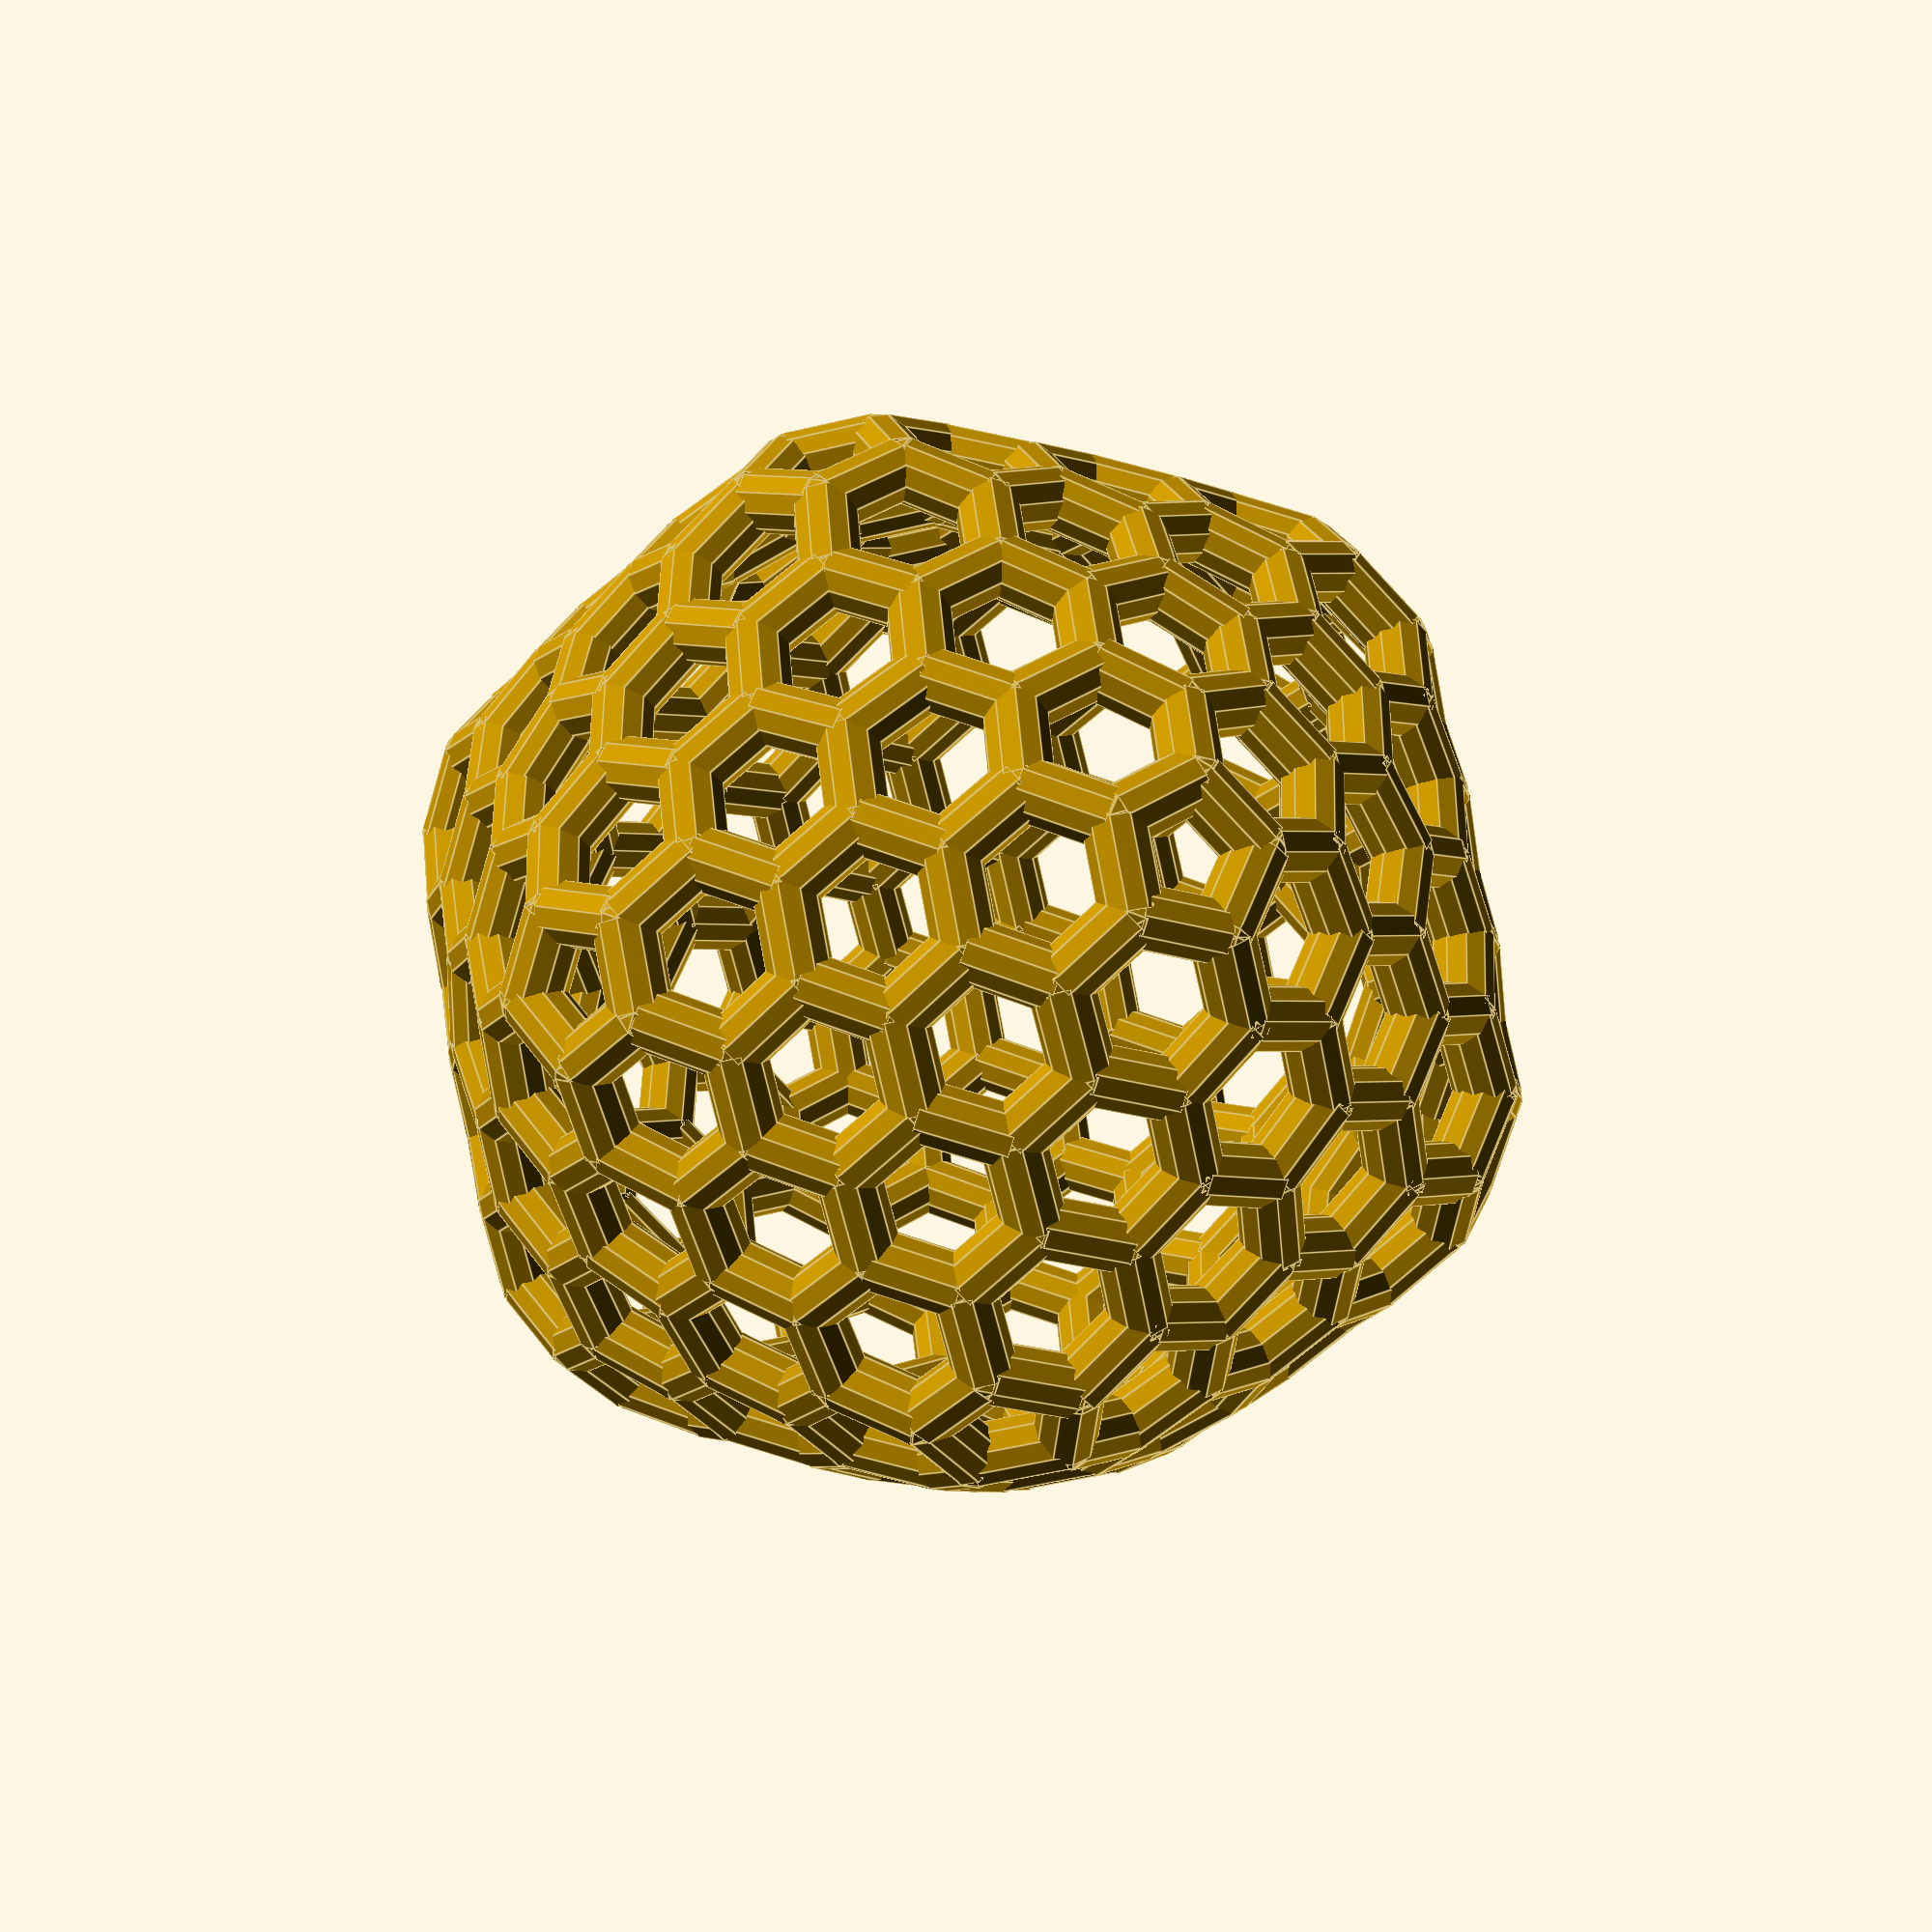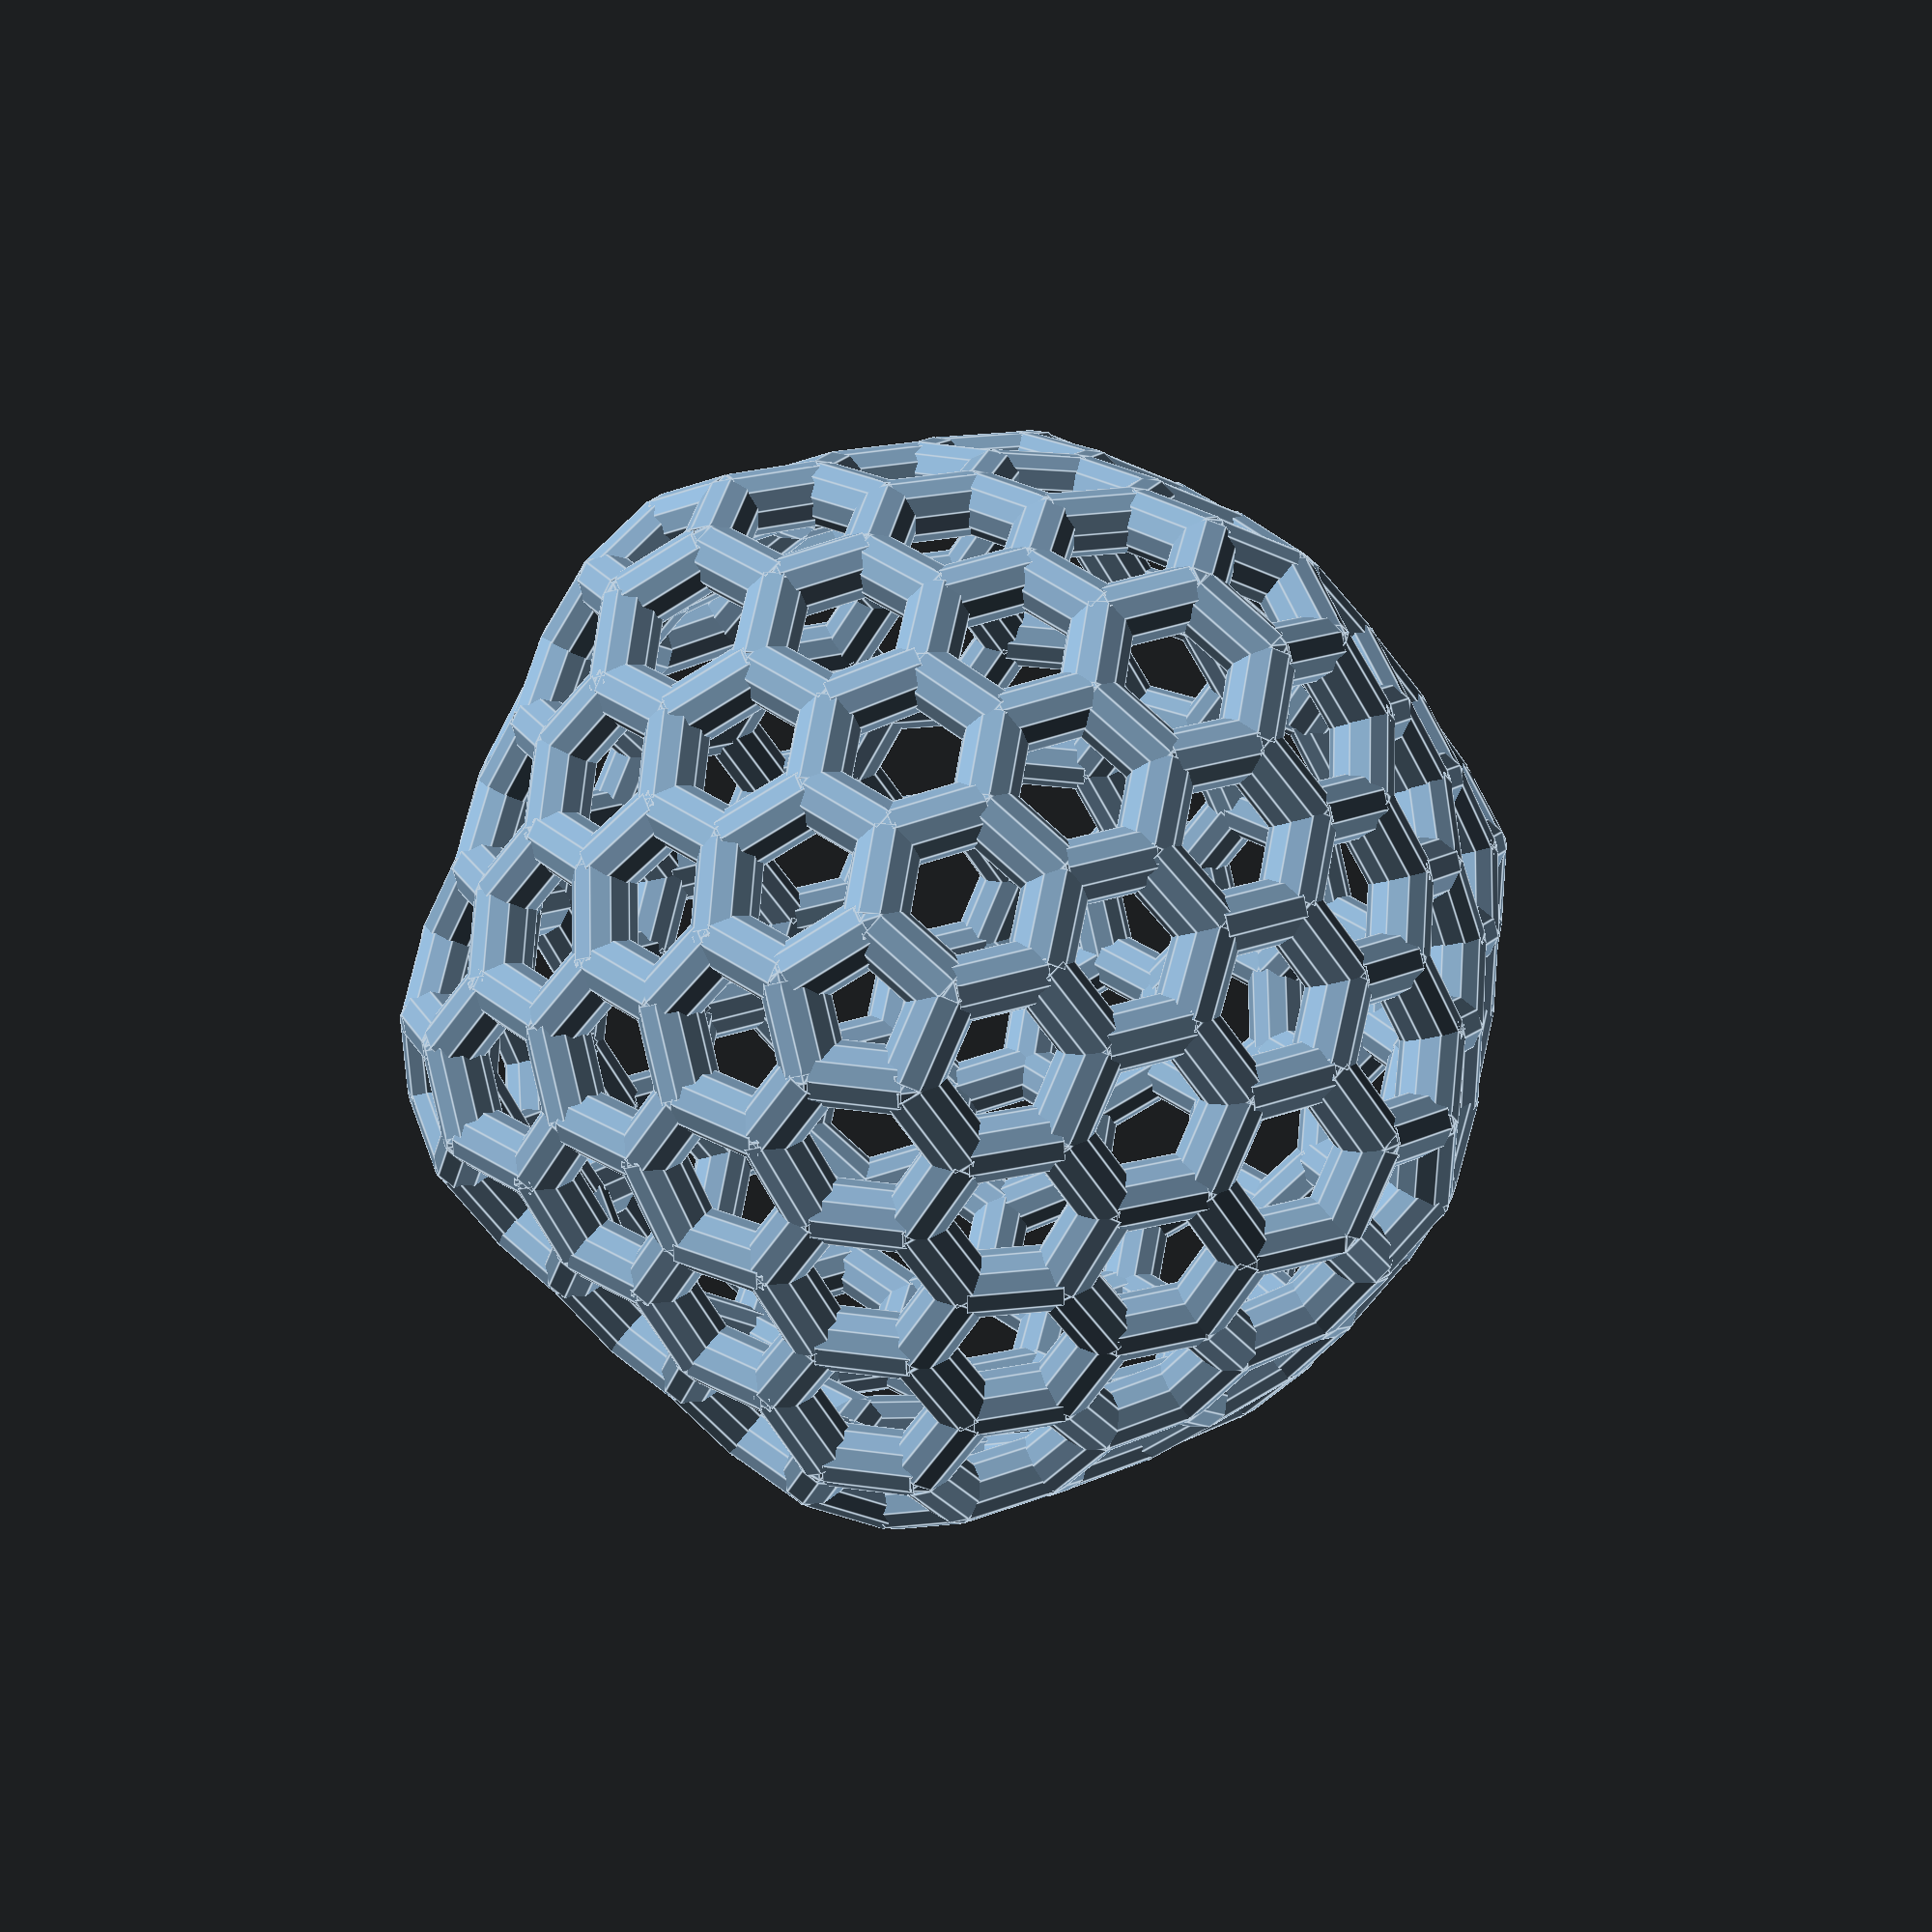
<openscad>
/*

makes various objects based on the c320 buckyball

data from

http://www.ccl.net/cca/data/fullerenes/index.shtml

c320_atoms holds the data

a second version of the data is in c320_norm_x10
the atomic coordinates were normalized and
multiplied by 10 giving a data set where all
the atoms are 10 (mm) away from the origin

a third version of the data is in c320_n_ca_planar
an attempt to make planar the normalized coordinates.
c320_n_ca_planar are the coordinates of a dual made
from the coordinates of the centers of the faces of
c320_norm_x10 by the method described in

 http://www.thingiverse.com/thing:30958

however the latest version of openSCAD does not find
these faces planar

the numbers in c320_bonds, c320_faces, and c320_triangles point
to c320_atoms or c320_norm_x10 or c320_n_ca_planar

mark 1 to 4 gives 4 different objects

mark = 1
makes a c320 buckyball

mark = 2
makes an easter egg decorated with a c320 buckyball

mark = 3
makes the top of a hollow easter egg

mark = 4

makes the bottom of an easter egg

support for printing the buckyball (mark=1)
was done with a second program because
the buckyball calculation is slow and
the support calculation fast -
the separate stl files were combined
in Meshlab

pcm  April 2014
*/


//mark = 1;
//mark = 2;
//mark = 3;
//mark = 4;

mark = 1;




if (mark==1)

translate([0,0,24.46])
scale(3)
wire_frame_orig(c320_bonds,c320_atoms,.5,.5);


else

if (mark==2)

difference()
{
union()
{
scale([3,3,4])
polyhedron (c320_norm_x10,c320_triangles);
scale([2.9,2.9,3.87])
wire_frame(c320_bonds,c320_norm_x10,.5,.5);
}
scale([2.85,2.85,3.8])
polyhedron (c320_norm_x10,c320_triangles);
}

 else

 if (mark==3)



difference()
{
union()
{
scale([3,3,4])
polyhedron (c320_norm_x10,c320_triangles);
scale([2.9,2.9,3.87])
wire_frame(c320_bonds,c320_norm_x10,.5,.5);
}
scale([2.85,2.85,3.8])
polyhedron (c320_norm_x10,c320_triangles);
translate([0,0,-50])
cube([100,100,100],center=true);
}

 else

if (mark==4)



union()
{
difference()
{
union()
{
scale([3,3,4])
polyhedron (c320_norm_x10,c320_triangles);
scale([2.9,2.9,3.87])
wire_frame(c320_bonds,c320_norm_x10,.5,.5);
}
scale([2.85,2.85,3.8])
polyhedron (c320_norm_x10,c320_triangles);
translate([0,0,50])
cube([100,100,100],center=true);
}
rim(2.88,2.88,3.87,2.78,2.78,3.75,50,-55);
rim(2.82,2.82,3.75,2.65,2.65,3.53,55,-55);
}




module rim(sa1,sa2,sa3,sb1,sb2,sb3,tt,tb)
{
difference()
{
scale([sa1,sa2,sa3])
polyhedron (c320_norm_x10,c320_triangles);
scale([sb1,sb2,sb3])
polyhedron (c320_norm_x10,c320_triangles);
translate([0,0,tt])
cube ([100,100,100],center=true);
translate([0,0,tb])
cube ([100,100,100],center=true);
}
}


module wire_frame(edges,points,rs,rb)
{

//for (i = [0:len(points)-1])
//{
//translate(points[i])
//   sphere(rs,$fn=10);
//}
for (i = [0:len(edges)-1])
{
edge_test(edges[i],points,rb);
 }

}


module wire_frame_orig(edges,points,rs,rb)
{

for (i = [0:len(points)-1])
{
translate(points[i])
   sphere(rs,$fn=10);
}
for (i = [0:len(edges)-1])
{
edge_test(edges[i],points,rb);
 }

}



module edge_test(ee,points,rb)
{
pp = points[ee[0]];
qq = points[ee[1]];
tx = (qq[0] + pp[0])/2;
ty = (qq[1] + pp[1])/2;
tz = (qq[2] + pp[2])/2;
ax = qq[0] - pp[0] ;
ay = qq[1] - pp[1];
az = qq[2] - pp[2];
translate(v=[tx,ty,tz])
rotate(a = [-acos(az/sqrt(ax*ax+ay*ay+az*az)), 0, -atan2(ax, ay)])
cylinder(r=rb,h=sqrt(ax*ax+ay*ay+az*az),center=true,$fn=10);
}


   c320_atoms         =   [
[  0.01247, -7.72388,  1.53914],[ -0.00320, -4.73067,  6.29890],[  7.36163, -2.35654,  1.51514],[  4.56517, -6.25494, -1.41347],
[  7.14070, -3.60603, -0.61290],[  6.41908, -4.61189, -1.36801],[  7.02568, -3.55821,  0.80107],[  6.37943, -4.62740,  1.47238],
[  6.20236, -4.54340,  2.88307],[  5.48760, -5.59935,  3.53242],[  5.59341, -5.55229, -0.69560],[  5.65485, -5.63104,  0.72043],
[  4.76878, -6.52118,  1.40242],[  4.78787, -6.54057,  2.80820],[  2.43642, -7.52130, -1.35509],[  1.26201, -7.90103, -0.59390],
[  3.58604, -7.01852, -0.68903],[  3.64839, -7.09666,  0.72702],[  1.25690, -7.77212,  0.81995],[  2.47516, -7.47957,  1.48508],
[  2.45540, -7.28131,  2.89528],[  3.68179, -6.91913,  3.53832],[ -1.21487, -7.06467,  3.58636],[ -1.21570, -6.29649,  4.81439],
[  0.00949, -7.35280,  2.92851],[  1.23170, -7.06355,  3.59337],[  0.00330, -5.82300,  5.36378],[  1.22817, -6.29332,  4.82178],
[  2.44757, -5.76004,  5.33283],[  3.67290, -6.19347,  4.74355],[  1.23041, -2.87964,  7.38815],[  2.40088, -2.02423,  7.38388],
[  1.23663, -4.09914,  6.66104],[  2.46172, -4.57027,  6.11958],[  6.39316, -0.73796,  4.79056],[  7.12239, -0.98106,  3.56142],
[  7.01582, -2.23608,  2.90622],[  6.36998, -3.30896,  3.57642],[  5.56995, -1.75421,  5.34403],[  5.64258, -3.06654,  4.80638],
[  4.76614, -4.06490,  5.32434],[  4.80373, -5.36647,  4.73911],[  4.53445, -1.41406,  6.28236],[  3.55763, -2.40251,  6.65219],
[  3.63214, -3.71457,  6.11508],[  7.79619, -2.52806, -2.71111],[  7.09544, -3.50584, -3.44569],[  6.30052, -4.48950, -2.78345],
[  7.72978, -2.49583, -1.28598],[  7.90243, -1.24155, -0.62949],[  1.16896, -7.83581, -3.42693],[  0.02792, -8.20497, -2.68695],
[  0.02292, -8.12785, -1.26152],[  2.35007, -7.37532, -2.77074],[  3.20715, -6.47844, -3.47363],[  7.06073,  1.61649,  4.69650],
[  7.76938,  1.38010,  3.50154],[  7.71147,  0.10892,  2.85535],[  6.26633,  0.59087,  5.29184],[  5.14255,  0.97847,  6.07933],
[  1.11804, -0.29790,  8.55502],[ -0.01988, -1.12933,  8.55872],[ -0.01469, -2.38045,  7.87204],[  2.30551, -0.68504,  7.86406],
[ -1.25417, -2.88638,  7.38063],[ -3.65759, -6.20673,  4.69696],[ -3.64664, -6.92343,  3.51956],[ -2.44258, -7.27901,  2.88655],
[ -2.44162, -5.76816,  5.31093],[ -2.45108, -7.48950,  1.47278],[  7.78751, -1.19350,  0.78522],[  7.89300,  0.06101,  1.44162],
[  4.35796, -5.97732, -2.80943],[  5.18260, -5.03554, -3.48004],[ -1.22722, -7.77840,  0.81395],[ -1.22186, -7.90971, -0.60094],
[ -1.24936, -4.10548,  6.65276],[ -2.46863, -4.58218,  6.10187],[  4.31888, -0.03655,  6.63380],[  3.16183,  0.34039,  7.36563],
[ -0.73026,  1.03712,  8.53815],[  0.67859,  1.04088,  8.54201],[ -1.16199, -0.30393,  8.54787],[ -2.34367, -0.69782,  7.85077],
[  7.05797,  3.54628,  3.48195],[  7.76714,  2.57284,  2.75101],[  6.62102,  2.95523,  4.68395],[  5.37067,  3.32077,  5.26727],
[  7.09262, -1.57550, -4.65941],[  6.66058, -2.91659, -4.64952],[  7.79385, -1.33520, -3.46133],[  6.29625, -0.55408, -5.25903],
[  6.41321,  0.77542, -4.75723],[  5.58757,  1.78709, -5.31485],[  7.72601, -0.06389, -2.81560],[  7.13443,  1.02268, -3.52445],
[  7.01750,  2.27734, -2.87001],[ -0.67432, -7.25102, -4.63626],[ -1.11079, -7.84302, -3.43428],[  1.46512, -6.17404, -5.22615],
[ -4.80345, -5.39130,  4.71191],[ -4.77016, -6.58856,  2.79434],[ -4.75017, -6.56074,  1.36381],[ -2.39331, -7.53871, -1.37032],
[ -2.29903, -7.39152, -2.78555],[ -3.62106, -7.12286,  0.70192],[ -3.55022, -7.04421, -0.71242],[ -3.64400, -3.73419,  6.09270],
[ -2.42912, -2.03738,  7.36977],[ -3.57973, -2.42195,  6.63150],[  2.71001,  1.71761,  7.35307],[  1.40996,  2.04482,  7.83881],
[  4.69075,  2.35571,  6.06693],[  3.42293,  2.69457,  6.60909],[  7.89113,  1.28784,  0.66972],[  7.70804,  2.54080,  1.32518],
[  7.11643,  3.64795,  0.64886],[  7.00839,  3.60089, -0.76611],[  6.36323,  4.66989, -1.44228],[  6.20192,  4.58411, -2.85635],
[  6.37228,  3.34715, -3.54485],[  5.65125,  3.09992, -4.77768],[  7.90030, -0.01477, -1.40123],[  7.78340,  1.23924, -0.74541],
[  7.35446,  2.40015, -1.47752],[  4.73613, -4.42985, -4.71895],[  5.41507, -3.28883, -5.23885],[  4.73421, -2.32738, -6.04210],
[  5.17874, -0.94775, -6.05226],[  2.76071, -5.87268, -4.71254],[  3.47287, -4.77650, -5.26675],[  2.83518, -3.90778, -6.21876],
[  3.47101, -2.67291, -6.59070],[ -4.53531,  1.41901, -6.28474],[ -7.36075,  2.36070, -1.51645],[ -4.52939, -6.28554, -1.44171],
[ -2.78568, -3.92253, -6.23401],[ -3.15761, -6.49997, -3.49376],[ -2.70810, -5.88975, -4.72986],[ -4.31441, -6.00618, -2.83524],
[ -5.13625, -5.06537, -3.50662],[ -6.25548, -4.51749, -2.81656],[ -7.03191, -3.51926, -3.48599],[ -3.42291, -4.79510, -5.28587],
[ -4.68767, -4.45212, -4.73966],[ -5.37102, -3.30368, -5.24622],[ -6.58897, -2.93048, -4.65086],[ -2.71164, -1.71416, -7.35484],
[ -3.16270, -0.33610, -7.36826],[ -3.42462, -2.69054, -6.60878],[ -4.68926, -2.34854, -6.06193],[ -4.31892,  0.04205, -6.63683],
[ -5.13922, -0.97202, -6.07979],[ -6.25841, -0.58899, -5.28659],[ -7.03339, -1.62592, -4.67662],[ -5.64448,  3.07047, -4.80870],
[ -6.37291,  3.31326, -3.57903],[ -5.57091,  1.75830, -5.34589],[ -6.39182,  0.74092, -4.79045],[ -7.01578,  2.23979, -2.90739],
[ -7.12166,  0.98412, -3.56210],[ -7.71031, -0.10548, -2.85552],[ -7.76097, -1.37874, -3.49847],[ -7.90242,  1.24529,  0.62823],
[ -7.90131,  0.01813,  1.40015],[ -7.78728,  1.19763, -0.78621],[ -7.89369, -0.05682, -1.44206],[ -6.36424, -4.66748,  1.44104],
[ -5.63443, -5.66878,  0.68881],[ -5.56480, -5.58679, -0.72733],[ -6.38751, -4.64654, -1.40269],[ -7.01022, -3.59857,  0.76480],
[ -7.11745, -3.64523, -0.65064],[ -7.70778, -2.53702, -1.32629],[ -7.75919, -2.56467, -2.75258],[ -7.35649, -2.39741,  1.47643],
[ -7.78502, -1.23615,  0.74461],[ -7.89247, -1.28427, -0.67015],[ -1.40800, -6.18327, -5.23602],[ -0.68030, -1.03795, -8.54396],
[ -1.11906,  0.30145, -8.55629],[ -2.30629,  0.68932, -7.86594],[ -1.41182, -2.04184, -7.84032],[ -0.69864, -3.16905, -7.33655],
[ -5.50021, -5.63036,  3.52039],[ -6.20201, -4.58046,  2.85498],[ -6.37462, -3.34373,  3.54399],[ -7.79600,  1.33815,  3.46025],
[ -7.79715,  2.53099,  2.70982],[ -7.72977,  2.49934,  1.28447],[ -7.72755,  0.06708,  2.81457],[ -7.14044,  3.60965,  0.61122],
[ -5.52089,  5.60922, -3.55199],[ -4.81259,  5.37299, -4.74719],[ -4.76836,  4.06943, -5.32652],[ -6.21248,  4.55093, -2.88931],
[ -3.63278,  3.71886, -6.11478],[ -1.41089, -4.14680, -6.59265],[ -0.69672, -5.23985, -6.03409],[ -3.55832,  2.40721, -6.65326],
[ -2.40152,  2.02856, -7.38490],[ -7.02475,  3.56316, -0.80325],[ -6.38164,  4.63554, -1.47597],[ -7.01982, -2.27441,  2.86910],
[ -7.13637, -1.01961,  3.52356],[ -6.66237,  2.91954,  4.64899],[ -7.09435,  1.57857,  4.65849],[ -7.09625,  3.50801,  3.44461],
[ -6.30179,  4.49202,  2.78291],[ -5.18465,  5.03854,  3.48032],[ -4.77322, -4.09032,  5.29825],[  0.73462, -7.24588, -4.63086],
[  1.16084,  0.30714, -8.54845],[  0.01901,  1.13239, -8.55872],[  0.72873, -1.03392, -8.53876],[  2.34239,  0.70079, -7.85126],
[  2.42792,  2.04027, -7.37001],[  1.25317,  2.88928, -7.38019],[  1.24864,  4.10821, -6.65196],[  1.46127, -2.03387, -7.83125],
[  2.75690, -1.69983, -7.33846],[  3.20140, -0.32024, -7.34865],[  4.35246,  0.06284, -6.61083],[  4.55870,  1.44142, -6.25797],
[  3.57844,  2.42467, -6.63197],[ -3.67931,  6.95375, -3.55733],[ -4.82013,  6.58606, -2.81679],[ -3.67433,  6.20383, -4.75000],
[ -2.45831,  7.29332, -2.90083],[ -2.44792,  5.76395, -5.33304],[ -1.22792,  6.29619, -4.82169],[ -0.00214,  5.82578, -5.36221],
[ -1.23094,  2.88319, -7.38779],[  0.01387,  2.38374, -7.87175],[ -2.46217,  4.57361, -6.11789],[ -1.23694,  4.10201, -6.65915],
[  0.00326,  4.73314, -6.29697],[ -5.66141,  5.64085, -0.71997],[ -4.78470,  6.54352, -1.39058],[ -3.65559,  7.10632, -0.72614],
[ -6.42015,  4.61491,  1.36726],[ -5.59642,  5.55675,  0.69597],[ -4.56799,  6.25894,  1.41495],[ -6.41518, -0.77229,  4.75658],
[ -6.29800,  0.55711,  5.25835],[ -5.65340, -3.09639,  4.77734],[ -5.58958, -1.78387,  5.31453],[ -4.56033, -1.43857,  6.25761],
[ -4.35414, -0.06000,  6.61044],[  0.75276, -5.23558, -6.02942],[  0.75084, -3.16502, -7.33217],[  1.46379, -4.13892, -6.58421],
[ -2.75880,  1.70281,  7.33838],[ -3.20305,  0.32309,  7.34822],[ -1.46324,  2.03706,  7.83113],[ -0.75308,  3.16837,  7.33217],
[ -4.73621,  2.33034,  6.04207],[ -5.41714,  3.29179,  5.23894],[ -5.18053,  0.95064,  6.05190],[ -3.47311,  2.67596,  6.59087],
[ -4.73837,  4.43304,  4.71936],[  1.40814,  4.15016,  6.59227],[  0.69632,  3.17227,  7.33601],[  2.78262,  3.92625,  6.23415],
[  4.68842,  4.45839,  4.74420],[  3.42067,  4.79852,  5.28565],[  6.26177,  4.52597,  2.81607],[  5.13802,  5.06639,  3.50758],
[  6.38689,  4.64949,  1.40106],[  5.56172,  5.58696,  0.72546],[  5.63379,  5.67145, -0.69008],[  4.75594,  6.56947, -1.36540],
[  4.79868,  6.61269, -2.79146],[  3.65958,  6.97412, -3.53815],[  1.40572,  6.18553,  5.23448],[  0.69423,  5.24301,  6.03355],
[  2.70558,  5.89102,  4.72768],[  4.31219,  6.00415,  2.83324],[  4.52576,  6.28355,  1.43900],[  3.15518,  6.49896,  3.49097],
[ -0.75519,  5.23904,  6.02965],[ -1.46617,  4.14243,  6.58461],[ -2.83754,  3.91116,  6.21930],[ -3.47528,  4.77992,  5.26743],
[  1.10962,  7.84427,  3.43231],[  0.67258,  7.25325,  4.63469],[  2.29681,  7.39055,  2.78284],[  2.39035,  7.53664,  1.36754],
[  3.54694,  7.04245,  0.70856],[  3.62013,  7.12601, -0.70698],[ -1.17050,  7.83745,  3.42601],[ -0.73657,  7.24893,  4.63031],
[ -0.02966,  8.20497,  2.68549],[ -2.35208,  7.37779,  2.77048],[ -2.43907,  7.52351,  1.35477],[ -3.58948,  7.02315,  0.68973],
[ -1.46736,  6.17754,  5.22647],[ -2.76308,  5.87610,  4.71313],[ -3.20938,  6.48167,  3.47414],[ -4.36029,  5.98067,  2.81033],
[ -0.02565,  8.12729,  1.26027],[  1.21870,  7.90842,  0.59946],[  1.22350,  7.77976, -0.81461],[  2.44843,  7.49794, -1.47504],
[  2.43326,  7.30669, -2.88798],[  1.21304,  7.07443, -3.58823],[  1.21828,  6.30264, -4.81509],[ -0.01721,  7.72530, -1.53929],
[ -0.01259,  7.35605, -2.92897],[ -1.23321,  7.06784, -3.59467],[ -1.26204,  7.77304, -0.82118],[ -2.48195,  7.48456, -1.48805],
[ -1.26538,  7.90166,  0.59288],[  4.80650,  5.39796, -4.72061],[  3.66461,  6.22305, -4.73035],[  5.50789,  5.63861, -3.52241],
[  4.77255,  4.09398, -5.29999],[  3.64320,  3.73712, -6.09396],[  2.46834,  4.58600, -6.10402],[  2.44370,  5.77657, -5.31972],
   ];
   c320_bonds         =   [
[    0,   18],[    0,   24],[    0,   74],[    1,   26],[    1,   32],[    1,   76],[    2,    6],[    2,   36],[    2,   70],
[    3,   10],[    3,   16],[    3,   72],[    4,    5],[    4,    6],[    4,   48],[    5,   10],[    5,   47],[    6,    7],
[    7,    8],[    7,   11],[    8,    9],[    8,   37],[    9,   13],[    9,   41],[   10,   11],[   11,   12],[   12,   13],
[   12,   17],[   13,   21],[   14,   15],[   14,   16],[   14,   53],[   15,   18],[   15,   52],[   16,   17],[   17,   19],
[   18,   19],[   19,   20],[   20,   21],[   20,   25],[   21,   29],[   22,   23],[   22,   24],[   22,   67],[   23,   26],
[   23,   68],[   24,   25],[   25,   27],[   26,   27],[   27,   28],[   28,   29],[   28,   33],[   29,   41],[   30,   31],
[   30,   32],[   30,   62],[   31,   43],[   31,   63],[   32,   33],[   33,   44],[   34,   35],[   34,   38],[   34,   58],
[   35,   36],[   35,   57],[   36,   37],[   37,   39],[   38,   39],[   38,   42],[   39,   40],[   40,   41],[   40,   44],
[   42,   43],[   42,   78],[   43,   44],[   45,   46],[   45,   48],[   45,   90],[   46,   47],[   46,   89],[   47,   73],
[   48,   49],[   49,   70],[   49,  122],[   50,   51],[   50,   53],[   50,  211],[   51,   52],[   51,   98],[   52,   75],
[   53,   54],[   54,   72],[   54,  129],[   55,   56],[   55,   58],[   55,   86],[   56,   57],[   56,   85],[   57,   71],
[   58,   59],[   59,   78],[   59,  112],[   60,   61],[   60,   63],[   60,   81],[   61,   62],[   61,   82],[   62,   64],
[   63,   79],[   64,   76],[   64,  108],[   65,   66],[   65,   68],[   65,  100],[   66,   67],[   66,  101],[   67,   69],
[   68,   77],[   69,   74],[   69,  105],[   70,   71],[   71,  114],[   72,   73],[   73,  125],[   74,   75],[   75,  103],
[   76,   77],[   77,  107],[   78,   79],[   79,  110],[   80,   81],[   80,   82],[   80,  254],[   81,  111],[   82,   83],
[   83,  108],[   83,  253],[   84,   85],[   84,   86],[   84,  266],[   85,  115],[   86,   87],[   87,  112],[   87,  264],
[   88,   89],[   88,   90],[   88,   91],[   89,  126],[   90,   94],[   91,   92],[   91,  128],[   92,   93],[   92,   95],
[   93,  121],[   93,  223],[   94,   95],[   94,  122],[   95,   96],[   96,  120],[   96,  124],[   97,   98],[   97,  178],
[   97,  211],[   98,  104],[   99,  129],[   99,  211],[   99,  249],[  100,  184],[  100,  210],[  101,  102],[  101,  184],
[  102,  105],[  102,  168],[  103,  104],[  103,  106],[  104,  137],[  105,  106],[  106,  135],[  107,  109],[  107,  210],
[  108,  109],[  109,  247],[  110,  111],[  110,  113],[  111,  262],[  112,  113],[  113,  263],[  114,  115],[  114,  123],
[  115,  116],[  116,  117],[  116,  268],[  117,  118],[  117,  124],[  118,  119],[  118,  270],[  119,  120],[  119,  315],
[  120,  121],[  121,  316],[  122,  123],[  123,  124],[  125,  126],[  125,  130],[  126,  127],[  127,  128],[  127,  132],
[  128,  222],[  129,  130],[  130,  131],[  131,  132],[  131,  251],[  132,  220],[  133,  151],[  133,  157],[  133,  199],
[  134,  159],[  134,  165],[  134,  201],[  135,  139],[  135,  169],[  136,  143],[  136,  149],[  136,  197],[  137,  138],
[  137,  139],[  138,  143],[  138,  178],[  139,  140],[  140,  141],[  140,  144],[  141,  142],[  141,  170],[  142,  146],
[  142,  174],[  143,  144],[  144,  145],[  145,  146],[  145,  150],[  146,  154],[  147,  148],[  147,  149],[  147,  182],
[  148,  151],[  148,  181],[  149,  150],[  150,  152],[  151,  152],[  152,  153],[  153,  154],[  153,  158],[  154,  162],
[  155,  156],[  155,  157],[  155,  194],[  156,  159],[  156,  195],[  157,  158],[  158,  160],[  159,  160],[  160,  161],
[  161,  162],[  161,  166],[  162,  174],[  163,  164],[  163,  165],[  163,  189],[  164,  176],[  164,  190],[  165,  166],
[  166,  177],[  167,  168],[  167,  171],[  167,  185],[  168,  169],[  169,  170],[  170,  172],[  171,  172],[  171,  175],
[  172,  173],[  173,  174],[  173,  177],[  175,  176],[  175,  203],[  176,  177],[  178,  198],[  179,  180],[  179,  182],
[  179,  214],[  180,  181],[  180,  213],[  181,  200],[  182,  183],[  183,  197],[  183,  250],[  184,  185],[  185,  186],
[  186,  203],[  186,  245],[  187,  188],[  187,  190],[  187,  206],[  188,  189],[  188,  207],[  189,  191],[  190,  204],
[  191,  201],[  191,  240],[  192,  193],[  192,  195],[  192,  226],[  193,  194],[  193,  227],[  194,  196],[  195,  202],
[  196,  199],[  196,  234],[  197,  198],[  198,  249],[  199,  200],[  200,  232],[  201,  202],[  202,  237],[  203,  204],
[  204,  243],[  205,  206],[  205,  207],[  205,  257],[  206,  244],[  207,  208],[  208,  209],[  208,  240],[  209,  260],
[  209,  299],[  210,  245],[  212,  213],[  212,  214],[  212,  215],[  213,  233],[  214,  219],[  215,  216],[  215,  221],
[  216,  217],[  216,  224],[  217,  218],[  217,  233],[  218,  236],[  218,  318],[  219,  220],[  219,  250],[  220,  221],
[  221,  222],[  222,  223],[  223,  224],[  224,  317],[  225,  226],[  225,  227],[  225,  228],[  226,  238],[  227,  229],
[  228,  309],[  228,  311],[  229,  230],[  229,  234],[  230,  231],[  230,  309],[  231,  236],[  231,  306],[  232,  233],
[  232,  235],[  234,  235],[  235,  236],[  237,  238],[  237,  241],[  238,  239],[  239,  295],[  239,  311],[  240,  241],
[  241,  242],[  242,  295],[  242,  299],[  243,  244],[  243,  246],[  244,  258],[  245,  246],[  246,  247],[  247,  248],
[  248,  253],[  248,  258],[  249,  251],[  250,  251],[  252,  253],[  252,  254],[  252,  259],[  254,  255],[  255,  262],
[  255,  281],[  256,  257],[  256,  258],[  256,  259],[  257,  260],[  259,  282],[  260,  283],[  261,  262],[  261,  263],
[  261,  275],[  263,  265],[  264,  265],[  264,  267],[  265,  276],[  266,  267],[  266,  268],[  267,  277],[  268,  269],
[  269,  270],[  269,  278],[  270,  271],[  271,  272],[  271,  289],[  272,  273],[  272,  315],[  273,  304],[  273,  314],
[  274,  275],[  274,  276],[  274,  285],[  275,  280],[  276,  279],[  277,  278],[  277,  279],[  278,  288],[  279,  286],
[  280,  281],[  280,  296],[  281,  282],[  282,  283],[  283,  297],[  284,  285],[  284,  286],[  284,  292],[  285,  291],
[  286,  287],[  287,  288],[  287,  301],[  288,  289],[  289,  303],[  290,  291],[  290,  292],[  290,  293],[  291,  296],
[  292,  300],[  293,  294],[  293,  298],[  294,  295],[  294,  312],[  296,  297],[  297,  298],[  298,  299],[  300,  301],
[  300,  312],[  301,  302],[  302,  303],[  302,  307],[  303,  304],[  304,  305],[  305,  306],[  305,  308],[  306,  319],
[  307,  308],[  307,  310],[  308,  309],[  310,  311],[  310,  312],[  313,  314],[  313,  315],[  313,  316],[  314,  319],
[  316,  317],[  317,  318],[  318,  319],
   ];













c320_faces = [


[60,61,82,80,81],
[284,285,291,290,292],

[142,146,154,162,174],
[187,188,207,205,206],

[9,13,21,29,41],
[50,211,97,98,51],

[55,86,84,85,56],
[45,90,88,89,46],

[65,66,101,184,100],
[179,214,212,213,180],

[192,193,227,225,226],
[272,273,314,313,315],


[0,18,15,52,75,74],
[0,24,25,20,19,18],
[0,74,69,67,22,24],
[1,26,23,68,77,76],
[1,32,33,28,27,26],
[1,76,64,62,30,32],
[100,184,185,186,245,210],
[101,102,168,167,185,184],
[102,105,106,135,169,168],
[103,104,137,139,135,106],
[107,210,245,246,247,109],
[110,111,262,261,263,113],
[114,115,116,117,124,123],
[116,268,269,270,118,117],
[118,270,271,272,315,119],
[119,315,313,316,121,120],
[12,17,19,20,21,13],
[125,126,127,132,131,130],
[127,128,222,221,220,132],
[131,132,220,219,250,251],
[133,151,148,181,200,199],
[133,157,158,153,152,151],
[133,199,196,194,155,157],
[134,159,156,195,202,201],
[134,165,166,161,160,159],
[134,201,191,189,163,165],
[135,139,140,141,170,169],
[136,143,138,178,198,197],
[136,149,150,145,144,143],
[136,197,183,182,147,149],
[137,138,143,144,140,139],
[14,15,18,19,17,16],
[14,53,50,51,52,15],
[140,144,145,146,142,141],
[141,142,174,173,172,170],
[145,150,152,153,154,146],
[147,148,151,152,150,149],
[147,182,179,180,181,148],
[153,158,160,161,162,154],
[155,156,159,160,158,157],
[155,194,193,192,195,156],
[161,166,177,173,174,162],
[163,164,176,177,166,165],
[163,189,188,187,190,164],
[164,190,204,203,175,176],
[167,168,169,170,172,171],
[167,171,175,203,186,185],
[171,172,173,177,176,175],
[179,182,183,250,219,214],
[180,213,233,232,200,181],
[183,197,198,249,251,250],
[186,203,204,243,246,245],
[187,206,244,243,204,190],
[188,189,191,240,208,207],
[191,201,202,237,241,240],
[192,226,238,237,202,195],
[193,194,196,234,229,227],
[196,199,200,232,235,234],
[2,36,35,57,71,70],
[2,6,7,8,37,36],
[2,70,49,48,4,6],
[20,25,27,28,29,21],
[205,207,208,209,260,257],
[205,257,256,258,244,206],
[208,240,241,242,299,209],
[209,299,298,297,283,260],
[212,214,219,220,221,215],
[212,215,216,217,233,213],
[215,221,222,223,224,216],
[216,224,317,318,218,217],
[217,218,236,235,232,233],
[218,318,319,306,231,236],
[22,23,26,27,25,24],
[22,67,66,65,68,23],
[225,227,229,230,309,228],
[225,228,311,239,238,226],
[228,309,308,307,310,311],
[229,234,235,236,231,230],
[230,231,306,305,308,309],
[237,238,239,295,242,241],
[239,311,310,312,294,295],
[242,295,294,293,298,299],
[243,244,258,248,247,246],
[248,258,256,259,252,253],
[255,281,280,275,261,262],
[256,257,260,283,282,259],
[261,275,274,276,265,263],
[264,265,276,279,277,267],
[266,267,277,278,269,268],
[269,278,288,289,271,270],
[271,289,303,304,273,272],
[273,304,305,306,319,314],
[274,275,280,296,291,285],
[274,285,284,286,279,276],
[277,279,286,287,288,278],
[28,33,44,40,41,29],
[280,281,282,283,297,296],
[252,259,282,281,255,254],
[284,292,300,301,287,286],
[287,301,302,303,289,288],
[290,291,296,297,298,293],
[290,293,294,312,300,292],
[3,10,5,47,73,72],
[3,16,17,12,11,10],
[3,72,54,53,14,16],
[30,31,43,44,33,32],
[30,62,61,60,63,31],
[300,312,310,307,302,301],
[302,307,308,305,304,303],
[31,63,79,78,42,43],
[313,314,319,318,317,316],
[34,35,36,37,39,38],
[34,38,42,78,59,58],
[34,58,55,56,57,35],
[38,39,40,44,43,42],
[4,48,45,46,47,5],
[4,5,10,11,7,6],
[45,48,49,122,94,90],
[46,89,126,125,73,47],
[49,70,71,114,123,122],
[50,53,54,129,99,211],
[51,98,104,103,75,52],
[54,72,73,125,130,129],
[55,58,59,112,87,86],
[56,85,115,114,71,57],
[59,78,79,110,113,112],
[60,81,111,110,79,63],
[61,62,64,108,83,82],
[64,76,77,107,109,108],
[65,100,210,107,77,68],
[66,67,69,105,102,101],
[69,74,75,103,106,105],
[7,11,12,13,9,8],
[8,9,41,40,39,37],
[80,254,255,262,111,81],
[80,82,83,253,252,254],
[83,108,109,247,248,253],
[84,266,268,116,115,85],
[84,86,87,264,267,266],
[87,112,113,263,265,264],
[88,90,94,95,92,91],
[88,91,128,127,126,89],
[91,92,93,223,222,128],
[92,95,96,120,121,93],
[93,121,316,317,224,223],
[94,122,123,124,96,95],
[96,124,117,118,119,120],
[97,178,138,137,104,98],
[97,211,99,249,198,178],
[99,129,130,131,251,249],
];

 c320_norm_x10 = [
[  0.0163797, -9.8071718,  1.9542543],[ -0.0035098, -6.0070400,  7.9947147],[  9.3451300, -2.9945323,  1.9238776],[  5.7984452, -7.9471831, -1.7945198],
[  8.8991575, -4.4969492, -0.7631754],[  8.0010929, -5.7512965, -1.7044367],[  8.8740892, -4.4972911,  1.0123819],[  7.9556851, -5.7735367,  1.8366692],
[  7.5523114, -5.5349813,  3.5109222],[  6.3805175, -6.5128989,  4.1074495],[  7.0683436, -7.0190477, -0.8783386],[  7.0559268, -7.0288587,  0.8994664],
[  5.8147135, -7.9538336,  1.7104496],[  5.5803013, -7.6253595,  3.2732456],[  3.0370314, -9.3769045, -1.6882232],[  1.5729985, -9.8477907, -0.7393885],
[  4.5317841, -8.8716412, -0.8700169],[  4.5524373, -8.8572817,  0.9076717],[  1.5878847, -9.8186083,  1.0361248],[  3.0868480, -9.3295288,  1.8523680],
[  2.9897888, -8.8675213,  3.5253682],[  4.2807512, -8.0467434,  4.1140108],[ -1.5146650, -8.8143530,  4.4735861],[ -1.5150806, -7.8531013,  6.0027776],
[  0.0125419, -9.2904701,  3.6995959],[  1.5358206, -8.8076305,  4.4796095],[  0.0047158, -7.3563061,  6.7738266],[  1.5309577, -7.8452554,  6.0090055],
[  2.9764400, -7.0065079,  6.4845705],[  4.2589617, -7.1838217,  5.5003591],[  1.5336055, -3.5911372,  9.2060738],[  2.9922385, -2.5255337,  9.2015314],
[  1.5619123, -5.1787395,  8.4107723],[  3.0674500, -5.6969957,  7.6246305],[  7.9683404, -0.9228969,  5.9710827],[  8.8765764, -1.2257924,  4.4389005],
[  8.8616037, -2.8274136,  3.6711996],[  7.9417963, -4.1283512,  4.4592128],[  7.0359607, -2.2189651,  6.7506638],[  7.0335255, -3.8253546,  5.9913421],
[  5.7966251, -4.9464059,  6.4755082],[  5.5708146, -6.2258072,  5.4959397],[  5.7571712, -1.7984271,  7.9762549],[  4.4933748, -3.0372751,  8.4014606],
[  4.5261512, -4.6314845,  7.6199293],[  9.0305777, -2.9311221, -3.1396177],[  8.2194252, -4.0639019, -3.9907088],[  7.6621666, -5.4624748, -3.3841643],
[  9.3984385, -3.0375452, -1.5629057],[  9.8479557, -1.5502963, -0.7838077],[  1.3543946, -9.0783653, -3.9684875],[  0.0328420, -9.5037956, -3.1107550],
[  0.0283890, -9.8818064, -1.5326749],[  2.8581488, -8.9712820, -3.3685439],[  3.9984288, -8.0788860, -4.3294535],[  8.1793880,  1.8695236,  5.4408164],
[  8.9999409,  1.5956420,  4.0564742],[  9.3768721,  0.1293331,  3.4723964],[  7.6204867,  0.7154036,  6.4355564],[  6.4103832,  1.2164199,  7.5780811],
[  1.2955059, -0.3479978,  9.9096203],[ -0.0225204, -1.3109972,  9.9136667],[ -0.0173313, -2.8971527,  9.5711136],[  2.8037791, -0.8360349,  9.5624199],
[ -1.5623009, -3.5999689,  9.1977949],[ -4.2514739, -7.2183352,  5.4608254],[ -4.2485433, -8.0701370,  4.1015568],[ -2.9764500, -8.8746605,  3.5186853],
[ -2.9719377, -7.0253596,  6.4662127],[ -3.0559819, -9.3426828,  1.8371832],[  9.8353376, -1.5104768,  0.9922625],[  9.8369131,  0.0728494,  1.7971754],
[  5.5066128, -7.5552697, -3.5489595],[  6.4609809, -6.2802868, -4.3374782],[ -1.5491505, -9.8255997,  1.0284551],[ -1.5213667, -9.8552570, -0.7478983],
[ -1.5772341, -5.1879430,  8.4022369],[ -3.0768232, -5.7152867,  7.6071453],[  5.4560552, -0.0493818,  8.3802757],[  3.9413474,  0.4210778,  9.1808758],
[ -0.8454786,  1.1985375,  9.8918486],[  0.7866291,  1.2028679,  9.8961773],[ -1.3455758, -0.3550288,  9.9026957],[ -2.8494895, -0.8516763,  9.5475159],
[  8.1772928,  4.1054778,  4.0344687],[  8.9985228,  2.9776182,  3.1875334],[  7.6711068,  3.4207499,  5.4270239],[  6.5322447,  4.0355630,  6.4065599],
[  8.2173977, -1.8281887, -5.3974166],[  7.7170401, -3.3819356, -5.3860750],[  9.0291328, -1.5496918, -4.0091419],[  7.6578250, -0.6769495, -6.3952689],
[  7.9946790,  0.9633940, -5.9293323],[  7.0597057,  2.2545359, -6.7139874],[  9.3954811, -0.0807888, -3.4232144],[  8.8932438,  1.2715349, -4.3924279],
[  8.8657055,  2.8737302, -3.6250415],[ -0.7804257, -8.4004478, -5.3687439],[ -1.2857615, -9.0849524, -3.9762363],[  1.7824240, -7.5120292, -6.3555002],
[ -5.5695119, -6.2546315,  5.4644413],[ -5.5445337, -7.6618013,  3.2488370],[ -5.7812686, -7.9886999,  1.6606019],[ -2.9801016, -9.3919420, -1.7059926],
[ -2.7933602, -8.9856529, -3.3845508],[ -4.5126219, -8.8808689,  0.8754586],[ -4.4806828, -8.8947144, -0.8986272],[ -4.5414925, -4.6576385,  7.5948172],
[ -3.0268712, -2.5423694,  9.1855545],[ -4.5212364, -3.0625458,  8.3773041],[  3.3784938,  2.1377711,  9.1660089],[  1.7152241,  2.4836597,  9.5335951],
[  5.8476467,  2.9332595,  7.5631351],[  4.3249683,  3.4010048,  8.3503180],[  9.8354559,  1.6018934,  0.8353032],[  9.3740788,  3.0867043,  1.6121120],
[  8.8711405,  4.5439763,  0.8094172],[  8.8543653,  4.5458426, -0.9672245],[  7.9323645,  5.8178759, -1.7971975],[  7.5427985,  5.5717134, -3.4730678],
[  7.9435668,  4.1690326, -4.4180231],[  7.0449967,  3.8609622, -5.9549131],[  9.8464251, -0.0215845, -1.7456961],[  9.8323078,  1.5621550, -0.9409574],
[  9.3388758,  3.0443463, -1.8754630],[  5.9048114, -5.5256248, -5.8822341],[  6.5866065, -4.0031404, -6.3711452],[  5.9023519, -2.9045553, -7.5316539],
[  6.4562988, -1.1846347, -7.5440607],[  3.4421542, -7.3242826, -5.8742204],[  4.3886275, -6.0384741, -6.6540804],[  3.6012826, -4.9661856, -7.8973269],
[  4.3861656, -3.3804400, -8.3267145],[ -5.7563553,  1.7979860, -7.9769430],[ -9.3451023,  2.9940584, -1.9247559],[ -5.7458186, -7.9776130, -1.8284591],
[ -3.5366678, -4.9840298, -7.9152660],[ -3.9325571, -8.0995083, -4.3512020],[ -3.3735888, -7.3414669, -5.8925180],[ -5.4458652, -7.5852957, -3.5785265],
[ -6.4021144, -6.3174849, -4.3706203],[ -7.6141539, -5.5021629, -3.4279544],[ -8.1742802, -4.0941987, -4.0519958],[ -4.3233852, -6.0605574, -6.6766748],
[ -5.8465409, -5.5564575, -5.9113235],[ -6.5469594, -4.0304308, -6.3947601],[ -7.6778479, -3.4179606, -5.4192429],[ -3.3788738, -2.1394694, -9.1654720],
[ -3.9405799, -0.4220046, -9.1811628],[ -4.3261948, -3.4025068, -8.3490715],[ -5.8494363, -2.9330533, -7.5618315],[ -5.4541359,  0.0498933, -8.3815231],
[ -6.4077420, -1.2152199, -7.5805073],[ -7.6194997, -0.7202366, -6.4361854],[ -8.1767159, -1.8933015, -5.4366102],[ -7.0338640,  3.8233755, -5.9922085],
[ -7.9423461,  4.1263175, -4.4601173],[ -7.0356832,  2.2175713, -6.7514095],[ -7.9681687,  0.9205338, -5.9716749],[ -8.8617125,  2.8260655, -3.6719754],
[ -8.8765707,  1.2235202, -4.4395375],[ -9.3768692, -0.1313907, -3.4723275],[ -8.9989834, -1.6017165, -4.0562043],[ -9.8482065,  1.5488176,  0.7835763],
[ -9.8464575,  0.0194149,  1.7455418],[ -9.8354712,  1.5094972, -0.9924342],[ -9.8370152, -0.0739932, -1.7965689],[ -7.9309254, -5.8200479,  1.7965137],
[ -7.0216241, -7.0681534,  0.8590738],[ -7.0254464, -7.0569792, -0.9176871],[ -7.9605570, -5.7944174, -1.7476451],[ -8.8532495, -4.5481596,  0.9665484],
[ -8.8699102, -4.5462213, -0.8102752],[ -9.3734236, -3.0885406, -1.6124018],[ -8.9973354, -2.9770396, -3.1914268],[ -9.3382349, -3.0466645,  1.8748878],
[ -9.8319292, -1.5644704,  0.9410657],[ -9.8352327, -1.6036639, -0.8345480],[ -1.7112535, -7.5204315, -6.3651166],[ -0.7874751, -1.2051986, -9.8958263],
[ -1.2956362,  0.3462031, -9.9096651],[ -2.8034000,  0.8349559, -9.5626249],[ -1.7161697, -2.4858766, -9.5328474],[ -0.8702773, -3.9532654, -9.1440859],
[ -6.3772764, -6.5316463,  4.0826387],[ -7.5417705, -5.5734248,  3.4725537],[ -7.9434896, -4.1701312,  4.4171238],[ -9.0297976,  1.5470605,  4.0086613],
[ -9.0313597,  2.9288340,  3.1395049],[ -9.3989573,  3.0361340,  1.5625261],[ -9.3956108,  0.0784634,  3.4229136],[ -8.8996611,  4.4960737,  0.7624665],
[ -6.3948221,  6.4947023, -4.1140118],[ -5.5741034,  6.2207856, -5.4982896],[ -5.7973509,  4.9449525, -6.4759693],[ -7.5542002,  5.5310998, -3.5129766],
[ -4.5266800,  4.6313186, -7.6197157],[ -1.7817712, -5.2417274, -8.3276396],[ -0.8678291, -6.5340447, -7.5201812],[ -4.4932103,  3.0368233, -8.4017124],
[ -2.9920282,  2.5246520, -9.2018423],[ -8.8735437,  4.4979792, -1.0141008],[ -7.9540739,  5.7749629, -1.8391620],[ -8.8653727, -2.8757689,  3.6242411],
[ -8.8931885, -1.2738676,  4.3918643],[ -7.7179022,  3.3793592,  5.3864574],[ -8.2180367,  1.8257624,  5.3972645],[ -8.2205715,  4.0611138,  3.9911838],
[ -7.6635337,  5.4599767,  3.3850999],[ -6.4624486,  6.2776923,  4.3390474],[ -5.8046231, -4.9777093,  6.4442811],[  0.8514985, -8.3966570, -5.3638701],
[  1.3453439,  0.3528739, -9.9028044],[  0.0225317,  1.3088167, -9.9139547],[  0.8447456, -1.2007558, -9.8916426],[  2.8492618,  0.8491750, -9.5478067],
[  3.0269654,  2.5400343, -9.1861687],[  1.5625693,  3.5981786, -9.1984501],[  1.5779724,  5.1867189, -8.4028540],[  1.7777630, -2.4767394, -9.5239334],
[  3.4373705, -2.1222305, -9.1477108],[  3.9913559, -0.4023773, -9.1600866],[  5.4995289,  0.0761684, -8.3516102],[  5.7895465,  1.8271929, -7.9462261],
[  4.5214872,  3.0600543, -8.3780794],[ -4.2620959,  8.0532103, -4.1207199],[ -5.5838089,  7.6272688, -3.2627978],[ -4.2561388,  7.1840687, -5.5022221],
[ -2.9892282,  8.8669214, -3.5273521],[ -2.9763384,  7.0063281, -6.4848113],[ -1.5300493,  7.8449826, -6.0095916],[ -0.0021445,  7.3565679, -6.7735443],
[ -1.5335307,  3.5900412, -9.2065134],[  0.0173994,  2.8955743, -9.5715914],[ -3.0681376,  5.6970563, -7.6243086],[ -1.5619115,  5.1783185, -8.4110317],
[  0.0047025,  6.0066876, -7.9949789],[ -7.0566826,  7.0284324, -0.8968704],[ -5.8186579,  7.9551845, -1.6906393],[ -4.5564904,  8.8555136, -0.9045849],
[ -8.0023289,  5.7494268,  1.7049381],[ -7.0699859,  7.0171981,  0.8799081],[ -5.8004031,  7.9450846,  1.7974840],[ -7.9947901, -0.9656972,  5.9288082],
[ -7.6582217,  0.6743855,  6.3950639],[ -7.0449271, -3.8620124,  5.9543138],[ -7.0596538, -2.2564328,  6.7134037],[ -5.7895164, -1.8297282,  7.9456654],
[ -5.4998770, -0.0790126,  8.3513546],[  0.9389127, -6.5296626, -7.5154471],[  0.9365289, -3.9486382, -9.1395388],[  1.8500328, -5.2326803, -8.3184395],
[ -3.4383421,  2.1193943,  9.1480036],[ -3.9919584,  0.3995456,  9.1599474],[ -1.7789751,  2.4742575,  9.5243530],[ -0.9381931,  3.9462874,  9.1403828],
[ -5.9031944,  2.9016194,  7.5321245],[ -6.5875697,  4.0002418,  6.3719692],[ -6.4567981,  1.1817603,  7.5440841],[ -4.3872733,  3.3775125,  8.3273191],
[ -5.9060931,  5.5228543,  5.8835492],[  1.7795767,  5.2400250,  8.3291798],[  0.8685299,  3.9511530,  9.1451654],[  3.5341618,  4.9826460,  7.9172559],
[  5.8450184,  5.5545483,  5.9146233],[  4.3222637,  6.0592837,  6.6785564],[  7.6159339,  5.5012712,  3.4254293],[  6.4054379,  6.3124285,  4.3730550],
[  7.9620218,  5.7925730,  1.7470820],[  7.0271945,  7.0553064,  0.9171641],[  7.0232520,  7.0664721, -0.8595966],[  5.7845387,  7.9864664, -1.6599597],
[  5.5595479,  7.6575327, -3.2332053],[  4.2399931,  8.0763130, -4.0982475],[  1.7101051,  7.5194817,  6.3665485],[  0.8659382,  6.5325017,  7.5217400],
[  3.3732560,  7.3404217,  5.8940101],[  5.4486489,  7.5825176,  3.5801740],[  5.7478294,  7.9762683,  1.8280054],[  3.9337347,  8.0983028,  4.3523812],
[ -0.9408451,  6.5276384,  7.5169644],[ -1.8517933,  5.2302842,  8.3195543],[ -3.6027682,  4.9634571,  7.8983631],[ -4.3901453,  6.0357742,  6.6555281],
[  1.2860010,  9.0846291,  3.9768982],[  0.7796799,  8.3998451,  5.3697944],[  2.7939165,  8.9852810,  3.3850789],[  2.9803510,  9.3919744,  1.7053792],
[  4.4818521,  8.8944082,  0.8958287],[  4.5133419,  8.8799829, -0.8807057],[ -1.3556392,  9.0775394,  3.9699526],[ -0.8528827,  8.3956451,  5.3652344],
[ -0.0338597,  9.5033875,  3.1119907],[ -2.8601532,  8.9700394,  3.3701499],[ -3.0400243,  9.3757095,  1.6894757],[ -4.5345073,  8.8700495,  0.8720424],
[ -1.7841147,  7.5102034,  6.3571839],[ -3.4439199,  7.3220010,  5.8760285],[ -4.0002732,  8.0768890,  4.3314738],[ -5.5083547,  7.5529160,  3.5512683],
[ -0.0306634,  9.8816881,  1.5333930],[  1.5197898,  9.8555002,  0.7478963],[  1.5463650,  9.8260250, -1.0285867],[  3.0526931,  9.3435717, -1.8381351],
[  2.9597697,  8.8830166, -3.5116632],[  1.5126513,  8.8153753, -4.4722524],[  1.5191646,  7.8532529, -6.0015464],[ -0.0213008,  9.8071861, -1.9541380],
[ -0.0153509,  9.2903738, -3.6998270],[ -1.5367001,  8.8071413, -4.4802704],[ -1.5939554,  9.8175440, -1.0368954],[ -3.0934119,  9.3269558, -1.8543723],
[ -1.5768956,  9.8471432,  0.7397026],[  5.5692940,  6.2510972, -5.4687066],[  4.2462468,  7.2069397, -5.4799089],[  6.3813128,  6.5292921, -4.0800967],
[  5.8049459,  4.9760280, -6.4452887],[  4.5420227,  4.6553741, -7.5958881],[  3.0774243,  5.7134480, -7.6082835],[  2.9725440,  7.0223336, -6.4692202],
   ];













    c320_n_ca_planar = [
[     0.0155430,    -9.8087702,     1.9546033],
[    -0.0033644,    -6.0080690,     7.9957170],
[     9.3465099,    -2.9951830,     1.9236344],
[     5.7995486,    -7.9486241,    -1.7937800],
[     8.9053364,    -4.4853988,    -0.7136096],
[     7.9711637,    -5.7900829,    -1.6935447],
[     8.8717852,    -4.5118084,     1.0052716],
[     7.9790821,    -5.7380695,     1.8292567],
[     7.5264750,    -5.5477772,     3.5212176],
[     6.5312924,    -6.3506055,     4.0223141],
[     7.0803814,    -7.0136547,    -0.8698878],
[     7.0483303,    -7.0379744,     0.8507132],
[     5.8079829,    -7.9443135,     1.7237873],
[     5.6303420,    -7.6961503,     2.8451605],
[     3.0832770,    -9.3600998,    -1.6775566],
[     1.5602226,    -9.8500061,    -0.6900819],
[     4.5230403,    -8.8814383,    -0.8615656],
[     4.5632405,    -8.8529949,     0.8587026],
[     1.6026906,    -9.8208132,     1.0287056],
[     3.0461042,    -9.3409338,     1.8453197],
[     3.0096858,    -8.8467627,     3.5357344],
[     4.0797253,    -8.1413069,     4.0300970],
[    -1.4790729,    -8.8323774,     4.4427433],
[    -1.4868984,    -7.8341017,     6.0293427],
[     0.0111523,    -9.2885456,     3.7150810],
[     1.5033411,    -8.8250675,     4.4491582],
[     0.0040814,    -7.3698268,     6.7646952],
[     1.4974649,    -7.8251514,     6.0384336],
[     2.9990113,    -7.0062976,     6.4608169],
[     4.2688932,    -7.1655703,     5.4672270],
[     1.5216486,    -3.6363821,     9.1866283],
[     3.0387990,    -2.5277824,     9.1819897],
[     1.5754658,    -5.1733303,     8.4161797],
[     3.0208895,    -5.6936479,     7.6412787],
[     7.9381752,    -0.9497395,     6.0013680],
[     8.8829851,    -1.2651682,     4.4073792],
[     8.8597898,    -2.8264873,     3.6866846],
[     7.9683986,    -4.1025643,     4.4284329],
[     7.0483303,    -2.2229626,     6.7421088],
[     7.0248537,    -3.7877352,     6.0201588],
[     5.7891455,    -4.9681363,     6.4519606],
[     5.5504484,    -6.2295699,     5.4630098],
[     5.7578440,    -1.7984751,     7.9775362],
[     4.4838901,    -3.0486953,     8.4069481],
[     4.5371261,    -4.5860558,     7.6364989],
[     9.0445528,    -2.9341824,    -2.9688904],
[     8.1403694,    -4.1967120,    -3.9177680],
[     7.6685038,    -5.4315209,    -3.3937576],
[     9.3852148,    -3.0339866,    -1.5927472],
[     9.8464441,    -1.5621486,    -0.7348084],
[     1.5052762,    -9.0433817,    -3.8960068],
[     0.0319482,    -9.5174036,    -2.9402785],
[     0.0288602,    -9.8682804,    -1.5624672],
[     2.8265810,    -8.9678926,    -3.3782098],
[     4.0370560,    -8.0723782,    -4.2978568],
[     8.1002121,     1.7458951,     5.5286121],
[     9.0148449,     1.4405084,     3.9855723],
[     9.3635197,     0.1580869,     3.4818518],
[     7.6267529,     0.7375824,     6.4119434],
[     6.3924503,     1.1726412,     7.5956383],
[     1.4471341,    -0.3973469,     9.8476162],
[    -0.0218783,    -1.4707650,     9.8521147],
[    -0.0172674,    -2.8641851,     9.5718527],
[     2.7724404,    -0.8260937,     9.5632315],
[    -1.5498060,    -3.6451163,     9.1784754],
[    -4.1051226,    -7.1696939,     5.5641775],
[    -4.0977612,    -8.1370897,     4.0265265],
[    -2.9858487,    -8.8600712,     3.5214190],
[    -2.9941380,    -7.0226984,     6.4452596],
[    -3.0091891,    -9.3566780,     1.8256673],
[     9.8417587,    -1.4987911,     0.9849631],
[     9.8356676,     0.0234246,     1.7864512],
[     5.5054169,    -7.5537934,    -3.5647492],
[     6.4431515,    -6.3149929,    -4.3057480],
[    -1.5627015,    -9.8281698,     1.0222204],
[    -1.5096108,    -9.8571749,    -0.6993927],
[    -1.5905870,    -5.1821866,     8.4078388],
[    -3.0316155,    -5.7124381,     7.6233320],
[     5.4548564,    -0.0348815,     8.3856745],
[     3.9802961,     0.3956318,     9.1615124],
[    -0.9393369,     1.3265529,     9.8277950],
[     0.8803606,     1.3315387,     9.8325739],
[    -1.4967996,    -0.4053972,     9.8398380],
[    -2.8181746,    -0.8413321,     9.5485172],
[     8.0978689,     4.2381167,     3.9610889],
[     9.0133457,     2.9808254,     3.0168409],
[     7.5334105,     3.4749260,     5.5136175],
[     6.5505509,     4.0209556,     6.3832660],
[     8.1380739,    -1.7047673,    -5.4856892],
[     7.5801282,    -3.4370782,    -5.4732251],
[     9.0429602,    -1.3944510,    -3.9380531],
[     7.6640053,    -0.6992662,    -6.3716917],
[     7.9645562,     0.9902956,    -5.9596643],
[     7.0720406,     2.2585704,    -6.7053719],
[     9.3824043,    -0.1095460,    -3.4326174],
[     8.8991976,     1.3107240,    -4.3611112],
[     8.8639135,     2.8730600,    -3.6405056],
[    -0.8739551,    -8.2879744,    -5.4564495],
[    -1.4383200,    -9.0506916,    -3.9044037],
[     1.7628486,    -7.5249286,    -6.3318620],
[    -5.5789847,    -6.1057224,     5.5514789],
[    -5.5663328,    -7.6707997,     3.0646508],
[    -5.7752285,    -7.9763179,     1.6879405],
[    -3.0261893,    -9.3755627,    -1.6946599],
[    -2.7615180,    -8.9819031,    -3.3943946],
[    -4.5236402,    -8.8757219,     0.8340690],
[    -4.4713836,    -8.9044456,    -0.8893153],
[    -4.5531144,    -4.6135993,     7.6106329],
[    -3.0732634,    -2.5448155,     9.1657763],
[    -4.5118084,    -3.0735166,     8.3829565],
[     3.3950508,     2.1811881,     9.1459551],
[     1.6957753,     2.4568760,     9.5347881],
[     5.8071394,     2.9582632,     7.5801282],
[     4.3325601,     3.3886733,     8.3559666],
[     9.8341198,     1.6137633,     0.7862779],
[     9.3608494,     3.0826726,     1.6420003],
[     8.8773613,     4.5327964,     0.7606182],
[     8.8524790,     4.5594311,    -0.9599031],
[     7.9602919,     5.7772903,    -1.7859359],
[     7.5152287,     5.5871382,    -3.4827187],
[     7.9713979,     4.1414051,    -4.3861475],
[     7.0367560,     3.8209813,    -5.9846869],
[     9.8448982,     0.0277075,    -1.7350615],
[     9.8388062,     1.5502652,    -0.9334795],
[     9.3402309,     3.0447500,    -1.8757405],
[     5.8644471,    -5.5302520,    -5.9124775],
[     6.6048131,    -3.9882948,    -6.3477936],
[     5.8620577,    -2.9297917,    -7.5488734],
[     6.4382782,    -1.1408710,    -7.5617595],
[     3.4587221,    -7.2873087,    -5.9046521],
[     4.3962173,    -6.0488830,    -6.6453462],
[     3.6018379,    -4.9668708,    -7.8984861],
[     4.3937483,    -3.3680696,    -8.3323498],
[    -5.7568598,     1.7979364,    -7.9783797],
[    -9.3464155,     2.9946723,    -1.9248388],
[    -5.7465978,    -7.9786606,    -1.8286803],
[    -3.5382977,    -4.9846773,    -7.9162450],
[    -3.9716785,    -8.0927143,    -4.3202085],
[    -3.3900089,    -7.3049746,    -5.9226456],
[    -5.4457660,    -7.5825181,    -3.5948372],
[    -6.3879514,    -6.3465285,    -4.3420024],
[    -7.6204267,    -5.4730844,    -3.4349322],
[    -8.0972595,    -4.2371798,    -3.9620023],
[    -4.3319135,    -6.0703912,    -6.6681662],
[    -5.8062491,    -5.5615535,    -5.9407334],
[    -6.5522380,    -4.0215220,    -6.3805952],
[    -7.5334568,    -3.4760599,    -5.5118365],
[    -3.3951399,    -2.1826172,    -9.1455803],
[    -3.9801414,    -0.3959927,    -9.1615591],
[    -4.3348141,    -3.3906038,    -8.3542318],
[    -5.8091078,    -2.9573493,    -7.5791912],
[    -5.4533100,     0.0343989,    -8.3866110],
[    -6.3938560,    -1.1767085,    -7.5941386],
[    -7.6257687,    -0.7392038,    -6.4129276],
[    -8.1000710,    -1.7498735,    -5.5266438],
[    -7.0251350,     3.7833073,    -6.0221734],
[    -7.9701796,     4.0987172,    -4.4282689],
[    -7.0480022,     2.2218332,    -6.7428117],
[    -7.9392529,     0.9456112,    -6.0009933],
[    -8.8598366,     2.8253441,    -3.6874063],
[    -8.8829851,     1.2604775,    -4.4092302],
[    -9.3633795,    -0.1598581,    -3.4822874],
[    -9.0140944,    -1.4455175,    -3.9849958],
[    -9.8466787,     1.5609021,     0.7344008],
[    -9.8448515,    -0.0300036,     1.7351787],
[    -9.8420401,     1.4971089,    -0.9849490],
[    -9.8357134,    -0.0253505,    -1.7865403],
[    -7.9575739,    -5.7811794,     1.7866857],
[    -7.0127645,    -7.0780849,     0.8124906],
[    -7.0378804,    -7.0509543,    -0.9102705],
[    -7.9314737,    -5.8317871,    -1.7379012],
[    -8.8514023,    -4.5617270,     0.9592237],
[    -8.8763313,    -4.5348349,    -0.7639076],
[    -9.3600521,    -3.0849407,    -1.6423517],
[    -9.0123615,    -2.9808676,    -3.0191934],
[    -9.3396215,    -3.0467508,     1.8754404],
[    -9.8385258,    -1.5523504,     0.9331563],
[    -9.8338861,    -1.6156049,    -0.7863342],
[    -1.6919422,    -7.5330353,    -6.3415613],
[    -0.8808292,    -1.3335067,    -9.8322458],
[    -1.4474763,     0.3957349,    -9.8476162],
[    -2.7723141,     0.8244818,    -9.5634184],
[    -1.6970545,    -2.4589942,    -9.5340376],
[    -0.9063953,    -3.9821842,    -9.1243067],
[    -6.4809194,    -6.4151297,     4.0084162],
[    -7.5142446,    -5.5890594,     3.4818611],
[    -7.9707885,    -4.1431904,     4.3856606],
[    -9.0434284,     1.3919019,     3.9377859],
[    -9.0452089,     2.9320409,     2.9689796],
[    -9.3859186,     3.0319810,     1.5925364],
[    -9.3825903,     0.1072265,     3.4321487],
[    -8.9055700,     4.4848409,     0.7136518],
[    -6.4970384,     6.3783460,    -4.0413432],
[    -5.5822182,     6.0730152,    -5.5843267],
[    -5.7894268,     4.9669647,    -6.4526167],
[    -7.5266628,     5.5465584,    -3.5226703],
[    -4.5376415,     4.5849547,    -7.6367807],
[    -1.7672675,    -5.2452111,    -8.3331461],
[    -0.9040523,    -6.5038800,    -7.5375805],
[    -4.4840493,     3.0476317,    -8.4072762],
[    -3.0384429,     2.5270422,    -9.1822701],
[    -8.8717852,     4.5115647,    -1.0067523],
[    -7.9818001,     5.7342744,    -1.8280337],
[    -8.8634453,    -2.8751922,     3.6399715],
[    -8.8991041,    -1.3130155,     4.3605161],
[    -7.5811596,     3.4341638,     5.4735527],
[    -8.1386356,     1.7022276,     5.4856429],
[    -8.1414003,     4.1944160,     3.9181287],
[    -7.6697693,     5.4289908,     3.3948867],
[    -6.4445105,     6.3126030,     4.3072333],
[    -5.7958937,    -4.9998593,     6.4213152],
[     0.9453019,    -8.2830067,    -5.4521384],
[     1.4964902,     0.4031573,    -9.8399782],
[     0.0217892,     1.4686563,    -9.8523960],
[     0.9385263,    -1.3291208,    -9.8275137],
[     2.8178699,     0.8387643,    -9.5488453],
[     3.0734274,     2.5426130,    -9.1663389],
[     1.5501246,     3.6431298,    -9.1791782],
[     1.5915148,     5.1811085,    -8.4083071],
[     1.7582471,    -2.4500065,    -9.5252285],
[     3.4539943,    -2.1654856,    -9.1275864],
[     4.0301909,    -0.3766260,    -9.1404724],
[     5.4984818,     0.0616191,    -8.3569965],
[     5.7903638,     1.8274714,    -7.9474058],
[     4.5120287,     3.0710797,    -8.3837070],
[    -4.1198363,     8.1154871,    -4.0488267],
[    -5.5932765,     7.6407633,    -3.0921896],
[    -4.1130934,     7.1466393,    -5.5888720],
[    -3.0124505,     8.8453569,    -3.5367794],
[    -2.9995830,     7.0054073,    -6.4615197],
[    -1.4948127,     7.8245893,    -6.0393705],
[    -0.0021977,     7.3696394,    -6.7649760],
[    -1.5217283,     3.6351073,    -9.1870975],
[     0.0175017,     2.8626246,    -9.5723219],
[    -3.0207865,     5.6934605,    -7.6414666],
[    -1.5752081,     5.1727204,    -8.4165535],
[     0.0046765,     6.0075536,    -7.9961386],
[    -7.0484238,     7.0379744,    -0.8478595],
[    -5.8104196,     7.9437513,    -1.7205447],
[    -4.5678840,     8.8506994,    -0.8556005],
[    -7.9722404,     5.7885365,     1.6937556],
[    -7.0822558,     7.0112176,     0.8725071],
[    -5.8012352,     7.9462342,     1.7977865],
[    -7.9645562,    -0.9925448,     5.9592891],
[    -7.6644273,     0.6964921,     6.3714576],
[    -7.0366621,    -3.8227665,     5.9837494],
[    -7.0720873,    -2.2608712,     6.7045751],
[    -5.7904105,    -1.8296877,     7.9468436],
[    -5.4988565,    -0.0644915,     8.3567629],
[     0.9752727,    -6.4988661,    -7.5329885],
[     0.9729064,    -3.9776440,    -9.1194334],
[     1.8359011,    -5.2362146,    -8.3239613],
[    -3.4549782,     2.1627164,     9.1279144],
[    -4.0307016,     0.3739223,     9.1403790],
[    -1.7593951,     2.4475935,     9.5256510],
[    -0.9744807,     3.9752121,     9.1203709],
[    -5.8629012,     2.9268396,     7.5493426],
[    -6.6057038,     3.9855769,     6.3485436],
[    -6.4387465,     1.1381439,     7.5617132],
[    -4.3948636,     3.3651645,     8.3329115],
[    -5.8658061,     5.5274401,     5.9137430],
[     1.7654071,     5.2434306,     8.3346453],
[     0.9048021,     3.9802630,     9.1253366],
[     3.5346754,     4.9834123,     7.9183536],
[     5.8046088,     5.5589294,     5.9445291],
[     4.3299036,     6.0697351,     6.6698532],
[     7.6222544,     5.4703197,     3.4352744],
[     6.3874831,     6.3472314,     4.3411121],
[     7.9318018,     5.8315058,     1.7357972],
[     7.0395675,     7.0493608,     0.9098206],
[     7.0146856,     7.0759768,    -0.8106444],
[     5.7763534,     7.9750996,    -1.6899368],
[     5.5681605,     7.6709871,    -3.0625703],
[     4.0970960,     8.1377916,    -4.0270748],
[     1.6908270,     7.5321922,     6.3428273],
[     0.9022295,     6.5020056,     7.5393610],
[     3.3898449,     7.3035688,     5.9244733],
[     5.4474993,     7.5810657,     3.5956759],
[     5.7486596,     7.9774423,     1.8282820],
[     3.9728034,     8.0919180,     4.3209252],
[    -0.9770346,     6.4970384,     7.5343943],
[    -1.8376725,     5.2337308,     8.3251333],
[    -3.6032906,     4.9642000,     7.8995166],
[    -4.3977642,     6.0461650,     6.6467986],
[     1.4376359,     9.0502691,     3.9054954],
[     0.8732241,     8.2870369,     5.4580426],
[     2.7625253,     8.9815750,     3.3946993],
[     3.0269015,     9.3754215,     1.6947631],
[     4.4724474,     8.9042120,     0.8882938],
[     4.5244880,     8.8752537,    -0.8315761],
[    -1.5067055,     9.0423975,     3.8977358],
[    -0.9464875,     8.2821646,     5.4532166],
[    -0.0334008,     9.5171223,     2.9411643],
[    -2.8288302,     8.9665337,     3.3798640],
[    -3.0863371,     9.3589277,     1.6786391],
[    -4.5250926,     8.8798914,     0.8645318],
[    -1.7647276,     7.5229144,     6.3337364],
[    -3.4604466,     7.2851534,     5.9063392],
[    -4.0391364,     8.0703163,     4.2998199],
[    -5.5072913,     7.5514975,     3.5667548],
[    -0.0307064,     9.8680925,     1.5634794],
[     1.5077504,     9.8575497,     0.6988586],
[     1.5598103,     9.8285913,    -1.0211378],
[     3.0052390,     9.3574276,    -1.8275651],
[     2.9832292,     8.8615704,    -3.5209458],
[     1.4772736,     8.8334084,    -4.4408736],
[     1.4842180,     7.8326492,    -6.0315456],
[    -0.0213488,     9.8085833,    -1.9544441],
[    -0.0152946,     9.2883120,    -3.7152920],
[    -1.5016540,     8.8253489,    -4.4487319],
[    -1.6074468,     9.8200159,    -1.0294788],
[    -3.0461042,     9.3410749,    -1.8435391],
[    -1.5646228,     9.8492556,     0.6907192],
[     5.5788441,     6.1031923,    -5.5547123],
[     4.1038246,     7.1688499,    -5.5671768],
[     6.4836841,     6.4134898,    -4.0070009],
[     5.7966900,     4.9979386,    -6.4221120],
[     4.5534329,     4.6091337,    -7.6127887],
[     3.0301487,     5.7097206,    -7.6256285],
[     2.9956703,     7.0215735,    -6.4457755],
      ];






           c320_triangles = [
                 [   60,   61,   81],
                 [   61,   80,   81],
                 [   80,   61,   82],
                 [  284,  285,  292],
                 [  285,  290,  292],
                 [  290,  285,  291],
                 [  142,  146,  174],
                 [  146,  162,  174],
                 [  162,  146,  154],
                 [  187,  188,  206],
                 [  188,  205,  206],
                 [  205,  188,  207],
                 [    9,   13,   41],
                 [   13,   29,   41],
                 [   29,   13,   21],
                 [   50,  211,   51],
                 [  211,   98,   51],
                 [   98,  211,   97],
                 [   55,   86,   56],
                 [   86,   85,   56],
                 [   85,   86,   84],
                 [   45,   90,   46],
                 [   90,   89,   46],
                 [   89,   90,   88],
                 [   65,   66,  100],
                 [   66,  184,  100],
                 [  184,   66,  101],
                 [  179,  214,  180],
                 [  214,  213,  180],
                 [  213,  214,  212],
                 [  192,  193,  226],
                 [  193,  225,  226],
                 [  225,  193,  227],
                 [  272,  273,  315],
                 [  273,  313,  315],
                 [  313,  273,  314],
                 [    0,   18,   75],
                 [   18,   52,   75],
                 [   52,   18,   15],
                 [   75,   74,    0],
                 [    0,   24,   19],
                 [   24,   20,   19],
                 [   20,   24,   25],
                 [   19,   18,    0],
                 [    0,   74,   22],
                 [   74,   67,   22],
                 [   67,   74,   69],
                 [   22,   24,    0],
                 [    1,   26,   77],
                 [   26,   68,   77],
                 [   68,   26,   23],
                 [   77,   76,    1],
                 [    1,   32,   27],
                 [   32,   28,   27],
                 [   28,   32,   33],
                 [   27,   26,    1],
                 [    1,   76,   30],
                 [   76,   62,   30],
                 [   62,   76,   64],
                 [   30,   32,    1],
                 [  100,  184,  245],
                 [  184,  186,  245],
                 [  186,  184,  185],
                 [  245,  210,  100],
                 [  101,  102,  185],
                 [  102,  167,  185],
                 [  167,  102,  168],
                 [  185,  184,  101],
                 [  102,  105,  169],
                 [  105,  135,  169],
                 [  135,  105,  106],
                 [  169,  168,  102],
                 [  103,  104,  135],
                 [  104,  139,  135],
                 [  139,  104,  137],
                 [  135,  106,  103],
                 [  107,  210,  247],
                 [  210,  246,  247],
                 [  246,  210,  245],
                 [  247,  109,  107],
                 [  110,  111,  263],
                 [  111,  261,  263],
                 [  261,  111,  262],
                 [  263,  113,  110],
                 [  114,  115,  124],
                 [  115,  117,  124],
                 [  117,  115,  116],
                 [  124,  123,  114],
                 [  116,  268,  118],
                 [  268,  270,  118],
                 [  270,  268,  269],
                 [  118,  117,  116],
                 [  118,  270,  315],
                 [  270,  272,  315],
                 [  272,  270,  271],
                 [  315,  119,  118],
                 [  119,  315,  121],
                 [  315,  316,  121],
                 [  316,  315,  313],
                 [  121,  120,  119],
                 [   12,   17,   21],
                 [   17,   20,   21],
                 [   20,   17,   19],
                 [   21,   13,   12],
                 [  125,  126,  131],
                 [  126,  132,  131],
                 [  132,  126,  127],
                 [  131,  130,  125],
                 [  127,  128,  220],
                 [  128,  221,  220],
                 [  221,  128,  222],
                 [  220,  132,  127],
                 [  131,  132,  250],
                 [  132,  219,  250],
                 [  219,  132,  220],
                 [  250,  251,  131],
                 [  133,  151,  200],
                 [  151,  181,  200],
                 [  181,  151,  148],
                 [  200,  199,  133],
                 [  133,  157,  152],
                 [  157,  153,  152],
                 [  153,  157,  158],
                 [  152,  151,  133],
                 [  133,  199,  155],
                 [  199,  194,  155],
                 [  194,  199,  196],
                 [  155,  157,  133],
                 [  134,  159,  202],
                 [  159,  195,  202],
                 [  195,  159,  156],
                 [  202,  201,  134],
                 [  134,  165,  160],
                 [  165,  161,  160],
                 [  161,  165,  166],
                 [  160,  159,  134],
                 [  134,  201,  163],
                 [  201,  189,  163],
                 [  189,  201,  191],
                 [  163,  165,  134],
                 [  135,  139,  170],
                 [  139,  141,  170],
                 [  141,  139,  140],
                 [  170,  169,  135],
                 [  136,  143,  198],
                 [  143,  178,  198],
                 [  178,  143,  138],
                 [  198,  197,  136],
                 [  136,  149,  144],
                 [  149,  145,  144],
                 [  145,  149,  150],
                 [  144,  143,  136],
                 [  136,  197,  147],
                 [  197,  182,  147],
                 [  182,  197,  183],
                 [  147,  149,  136],
                 [  137,  138,  140],
                 [  138,  144,  140],
                 [  144,  138,  143],
                 [  140,  139,  137],
                 [   14,   15,   17],
                 [   15,   19,   17],
                 [   19,   15,   18],
                 [   17,   16,   14],
                 [   14,   53,   52],
                 [   53,   51,   52],
                 [   51,   53,   50],
                 [   52,   15,   14],
                 [  140,  144,  142],
                 [  144,  146,  142],
                 [  146,  144,  145],
                 [  142,  141,  140],
                 [  141,  142,  172],
                 [  142,  173,  172],
                 [  173,  142,  174],
                 [  172,  170,  141],
                 [  145,  150,  154],
                 [  150,  153,  154],
                 [  153,  150,  152],
                 [  154,  146,  145],
                 [  147,  148,  150],
                 [  148,  152,  150],
                 [  152,  148,  151],
                 [  150,  149,  147],
                 [  147,  182,  181],
                 [  182,  180,  181],
                 [  180,  182,  179],
                 [  181,  148,  147],
                 [  153,  158,  162],
                 [  158,  161,  162],
                 [  161,  158,  160],
                 [  162,  154,  153],
                 [  155,  156,  158],
                 [  156,  160,  158],
                 [  160,  156,  159],
                 [  158,  157,  155],
                 [  155,  194,  195],
                 [  194,  192,  195],
                 [  192,  194,  193],
                 [  195,  156,  155],
                 [  161,  166,  174],
                 [  166,  173,  174],
                 [  173,  166,  177],
                 [  174,  162,  161],
                 [  163,  164,  166],
                 [  164,  177,  166],
                 [  177,  164,  176],
                 [  166,  165,  163],
                 [  163,  189,  190],
                 [  189,  187,  190],
                 [  187,  189,  188],
                 [  190,  164,  163],
                 [  164,  190,  175],
                 [  190,  203,  175],
                 [  203,  190,  204],
                 [  175,  176,  164],
                 [  167,  168,  172],
                 [  168,  170,  172],
                 [  170,  168,  169],
                 [  172,  171,  167],
                 [  167,  171,  186],
                 [  171,  203,  186],
                 [  203,  171,  175],
                 [  186,  185,  167],
                 [  171,  172,  176],
                 [  172,  177,  176],
                 [  177,  172,  173],
                 [  176,  175,  171],
                 [  179,  182,  219],
                 [  182,  250,  219],
                 [  250,  182,  183],
                 [  219,  214,  179],
                 [  180,  213,  200],
                 [  213,  232,  200],
                 [  232,  213,  233],
                 [  200,  181,  180],
                 [  183,  197,  251],
                 [  197,  249,  251],
                 [  249,  197,  198],
                 [  251,  250,  183],
                 [  186,  203,  246],
                 [  203,  243,  246],
                 [  243,  203,  204],
                 [  246,  245,  186],
                 [  187,  206,  204],
                 [  206,  243,  204],
                 [  243,  206,  244],
                 [  204,  190,  187],
                 [  188,  189,  208],
                 [  189,  240,  208],
                 [  240,  189,  191],
                 [  208,  207,  188],
                 [  191,  201,  241],
                 [  201,  237,  241],
                 [  237,  201,  202],
                 [  241,  240,  191],
                 [  192,  226,  202],
                 [  226,  237,  202],
                 [  237,  226,  238],
                 [  202,  195,  192],
                 [  193,  194,  229],
                 [  194,  234,  229],
                 [  234,  194,  196],
                 [  229,  227,  193],
                 [  196,  199,  235],
                 [  199,  232,  235],
                 [  232,  199,  200],
                 [  235,  234,  196],
                 [    2,   36,   71],
                 [   36,   57,   71],
                 [   57,   36,   35],
                 [   71,   70,    2],
                 [    2,    6,   37],
                 [    6,    8,   37],
                 [    8,    6,    7],
                 [   37,   36,    2],
                 [    2,   70,    4],
                 [   70,   48,    4],
                 [   48,   70,   49],
                 [    4,    6,    2],
                 [   20,   25,   29],
                 [   25,   28,   29],
                 [   28,   25,   27],
                 [   29,   21,   20],
                 [  205,  207,  260],
                 [  207,  209,  260],
                 [  209,  207,  208],
                 [  260,  257,  205],
                 [  205,  257,  244],
                 [  257,  258,  244],
                 [  258,  257,  256],
                 [  244,  206,  205],
                 [  208,  240,  299],
                 [  240,  242,  299],
                 [  242,  240,  241],
                 [  299,  209,  208],
                 [  209,  299,  283],
                 [  299,  297,  283],
                 [  297,  299,  298],
                 [  283,  260,  209],
                 [  212,  214,  221],
                 [  214,  220,  221],
                 [  220,  214,  219],
                 [  221,  215,  212],
                 [  212,  215,  233],
                 [  215,  217,  233],
                 [  217,  215,  216],
                 [  233,  213,  212],
                 [  215,  221,  224],
                 [  221,  223,  224],
                 [  223,  221,  222],
                 [  224,  216,  215],
                 [  216,  224,  218],
                 [  224,  318,  218],
                 [  318,  224,  317],
                 [  218,  217,  216],
                 [  217,  218,  232],
                 [  218,  235,  232],
                 [  235,  218,  236],
                 [  232,  233,  217],
                 [  218,  318,  231],
                 [  318,  306,  231],
                 [  306,  318,  319],
                 [  231,  236,  218],
                 [   22,   23,   25],
                 [   23,   27,   25],
                 [   27,   23,   26],
                 [   25,   24,   22],
                 [   22,   67,   68],
                 [   67,   65,   68],
                 [   65,   67,   66],
                 [   68,   23,   22],
                 [  225,  227,  309],
                 [  227,  230,  309],
                 [  230,  227,  229],
                 [  309,  228,  225],
                 [  225,  228,  238],
                 [  228,  239,  238],
                 [  239,  228,  311],
                 [  238,  226,  225],
                 [  228,  309,  310],
                 [  309,  307,  310],
                 [  307,  309,  308],
                 [  310,  311,  228],
                 [  229,  234,  231],
                 [  234,  236,  231],
                 [  236,  234,  235],
                 [  231,  230,  229],
                 [  230,  231,  308],
                 [  231,  305,  308],
                 [  305,  231,  306],
                 [  308,  309,  230],
                 [  237,  238,  242],
                 [  238,  295,  242],
                 [  295,  238,  239],
                 [  242,  241,  237],
                 [  239,  311,  294],
                 [  311,  312,  294],
                 [  312,  311,  310],
                 [  294,  295,  239],
                 [  242,  295,  298],
                 [  295,  293,  298],
                 [  293,  295,  294],
                 [  298,  299,  242],
                 [  243,  244,  247],
                 [  244,  248,  247],
                 [  248,  244,  258],
                 [  247,  246,  243],
                 [  248,  258,  252],
                 [  258,  259,  252],
                 [  259,  258,  256],
                 [  252,  253,  248],
                 [  255,  281,  261],
                 [  281,  275,  261],
                 [  275,  281,  280],
                 [  261,  262,  255],
                 [  256,  257,  282],
                 [  257,  283,  282],
                 [  283,  257,  260],
                 [  282,  259,  256],
                 [  261,  275,  265],
                 [  275,  276,  265],
                 [  276,  275,  274],
                 [  265,  263,  261],
                 [  264,  265,  277],
                 [  265,  279,  277],
                 [  279,  265,  276],
                 [  277,  267,  264],
                 [  266,  267,  269],
                 [  267,  278,  269],
                 [  278,  267,  277],
                 [  269,  268,  266],
                 [  269,  278,  271],
                 [  278,  289,  271],
                 [  289,  278,  288],
                 [  271,  270,  269],
                 [  271,  289,  273],
                 [  289,  304,  273],
                 [  304,  289,  303],
                 [  273,  272,  271],
                 [  273,  304,  319],
                 [  304,  306,  319],
                 [  306,  304,  305],
                 [  319,  314,  273],
                 [  274,  275,  291],
                 [  275,  296,  291],
                 [  296,  275,  280],
                 [  291,  285,  274],
                 [  274,  285,  279],
                 [  285,  286,  279],
                 [  286,  285,  284],
                 [  279,  276,  274],
                 [  277,  279,  288],
                 [  279,  287,  288],
                 [  287,  279,  286],
                 [  288,  278,  277],
                 [   28,   33,   41],
                 [   33,   40,   41],
                 [   40,   33,   44],
                 [   41,   29,   28],
                 [  280,  281,  297],
                 [  281,  283,  297],
                 [  283,  281,  282],
                 [  297,  296,  280],
                 [  252,  259,  255],
                 [  259,  281,  255],
                 [  281,  259,  282],
                 [  255,  254,  252],
                 [  284,  292,  287],
                 [  292,  301,  287],
                 [  301,  292,  300],
                 [  287,  286,  284],
                 [  287,  301,  289],
                 [  301,  303,  289],
                 [  303,  301,  302],
                 [  289,  288,  287],
                 [  290,  291,  298],
                 [  291,  297,  298],
                 [  297,  291,  296],
                 [  298,  293,  290],
                 [  290,  293,  300],
                 [  293,  312,  300],
                 [  312,  293,  294],
                 [  300,  292,  290],
                 [    3,   10,   73],
                 [   10,   47,   73],
                 [   47,   10,    5],
                 [   73,   72,    3],
                 [    3,   16,   11],
                 [   16,   12,   11],
                 [   12,   16,   17],
                 [   11,   10,    3],
                 [    3,   72,   14],
                 [   72,   53,   14],
                 [   53,   72,   54],
                 [   14,   16,    3],
                 [   30,   31,   33],
                 [   31,   44,   33],
                 [   44,   31,   43],
                 [   33,   32,   30],
                 [   30,   62,   63],
                 [   62,   60,   63],
                 [   60,   62,   61],
                 [   63,   31,   30],
                 [  300,  312,  302],
                 [  312,  307,  302],
                 [  307,  312,  310],
                 [  302,  301,  300],
                 [  302,  307,  304],
                 [  307,  305,  304],
                 [  305,  307,  308],
                 [  304,  303,  302],
                 [   31,   63,   42],
                 [   63,   78,   42],
                 [   78,   63,   79],
                 [   42,   43,   31],
                 [  313,  314,  317],
                 [  314,  318,  317],
                 [  318,  314,  319],
                 [  317,  316,  313],
                 [   34,   35,   39],
                 [   35,   37,   39],
                 [   37,   35,   36],
                 [   39,   38,   34],
                 [   34,   38,   59],
                 [   38,   78,   59],
                 [   78,   38,   42],
                 [   59,   58,   34],
                 [   34,   58,   57],
                 [   58,   56,   57],
                 [   56,   58,   55],
                 [   57,   35,   34],
                 [   38,   39,   43],
                 [   39,   44,   43],
                 [   44,   39,   40],
                 [   43,   42,   38],
                 [    4,   48,   47],
                 [   48,   46,   47],
                 [   46,   48,   45],
                 [   47,    5,    4],
                 [    4,    5,    7],
                 [    5,   11,    7],
                 [   11,    5,   10],
                 [    7,    6,    4],
                 [   45,   48,   94],
                 [   48,  122,   94],
                 [  122,   48,   49],
                 [   94,   90,   45],
                 [   46,   89,   73],
                 [   89,  125,   73],
                 [  125,   89,  126],
                 [   73,   47,   46],
                 [   49,   70,  123],
                 [   70,  114,  123],
                 [  114,   70,   71],
                 [  123,  122,   49],
                 [   50,   53,   99],
                 [   53,  129,   99],
                 [  129,   53,   54],
                 [   99,  211,   50],
                 [   51,   98,   75],
                 [   98,  103,   75],
                 [  103,   98,  104],
                 [   75,   52,   51],
                 [   54,   72,  130],
                 [   72,  125,  130],
                 [  125,   72,   73],
                 [  130,  129,   54],
                 [   55,   58,   87],
                 [   58,  112,   87],
                 [  112,   58,   59],
                 [   87,   86,   55],
                 [   56,   85,   71],
                 [   85,  114,   71],
                 [  114,   85,  115],
                 [   71,   57,   56],
                 [   59,   78,  113],
                 [   78,  110,  113],
                 [  110,   78,   79],
                 [  113,  112,   59],
                 [   60,   81,   79],
                 [   81,  110,   79],
                 [  110,   81,  111],
                 [   79,   63,   60],
                 [   61,   62,   83],
                 [   62,  108,   83],
                 [  108,   62,   64],
                 [   83,   82,   61],
                 [   64,   76,  109],
                 [   76,  107,  109],
                 [  107,   76,   77],
                 [  109,  108,   64],
                 [   65,  100,   77],
                 [  100,  107,   77],
                 [  107,  100,  210],
                 [   77,   68,   65],
                 [   66,   67,  102],
                 [   67,  105,  102],
                 [  105,   67,   69],
                 [  102,  101,   66],
                 [   69,   74,  106],
                 [   74,  103,  106],
                 [  103,   74,   75],
                 [  106,  105,   69],
                 [    7,   11,    9],
                 [   11,   13,    9],
                 [   13,   11,   12],
                 [    9,    8,    7],
                 [    8,    9,   39],
                 [    9,   40,   39],
                 [   40,    9,   41],
                 [   39,   37,    8],
                 [   80,  254,  111],
                 [  254,  262,  111],
                 [  262,  254,  255],
                 [  111,   81,   80],
                 [   80,   82,  252],
                 [   82,  253,  252],
                 [  253,   82,   83],
                 [  252,  254,   80],
                 [   83,  108,  248],
                 [  108,  247,  248],
                 [  247,  108,  109],
                 [  248,  253,   83],
                 [   84,  266,  115],
                 [  266,  116,  115],
                 [  116,  266,  268],
                 [  115,   85,   84],
                 [   84,   86,  267],
                 [   86,  264,  267],
                 [  264,   86,   87],
                 [  267,  266,   84],
                 [   87,  112,  265],
                 [  112,  263,  265],
                 [  263,  112,  113],
                 [  265,  264,   87],
                 [   88,   90,   92],
                 [   90,   95,   92],
                 [   95,   90,   94],
                 [   92,   91,   88],
                 [   88,   91,  126],
                 [   91,  127,  126],
                 [  127,   91,  128],
                 [  126,   89,   88],
                 [   91,   92,  222],
                 [   92,  223,  222],
                 [  223,   92,   93],
                 [  222,  128,   91],
                 [   92,   95,  121],
                 [   95,  120,  121],
                 [  120,   95,   96],
                 [  121,   93,   92],
                 [   93,  121,  224],
                 [  121,  317,  224],
                 [  317,  121,  316],
                 [  224,  223,   93],
                 [   94,  122,   96],
                 [  122,  124,   96],
                 [  124,  122,  123],
                 [   96,   95,   94],
                 [   96,  124,  119],
                 [  124,  118,  119],
                 [  118,  124,  117],
                 [  119,  120,   96],
                 [   97,  178,  104],
                 [  178,  137,  104],
                 [  137,  178,  138],
                 [  104,   98,   97],
                 [   97,  211,  198],
                 [  211,  249,  198],
                 [  249,  211,   99],
                 [  198,  178,   97],
                 [   99,  129,  251],
                 [  129,  131,  251],
                 [  131,  129,  130],
                 [  251,  249,   99],
               ];



</openscad>
<views>
elev=119.4 azim=152.1 roll=67.3 proj=p view=edges
elev=322.5 azim=55.5 roll=249.3 proj=p view=edges
</views>
